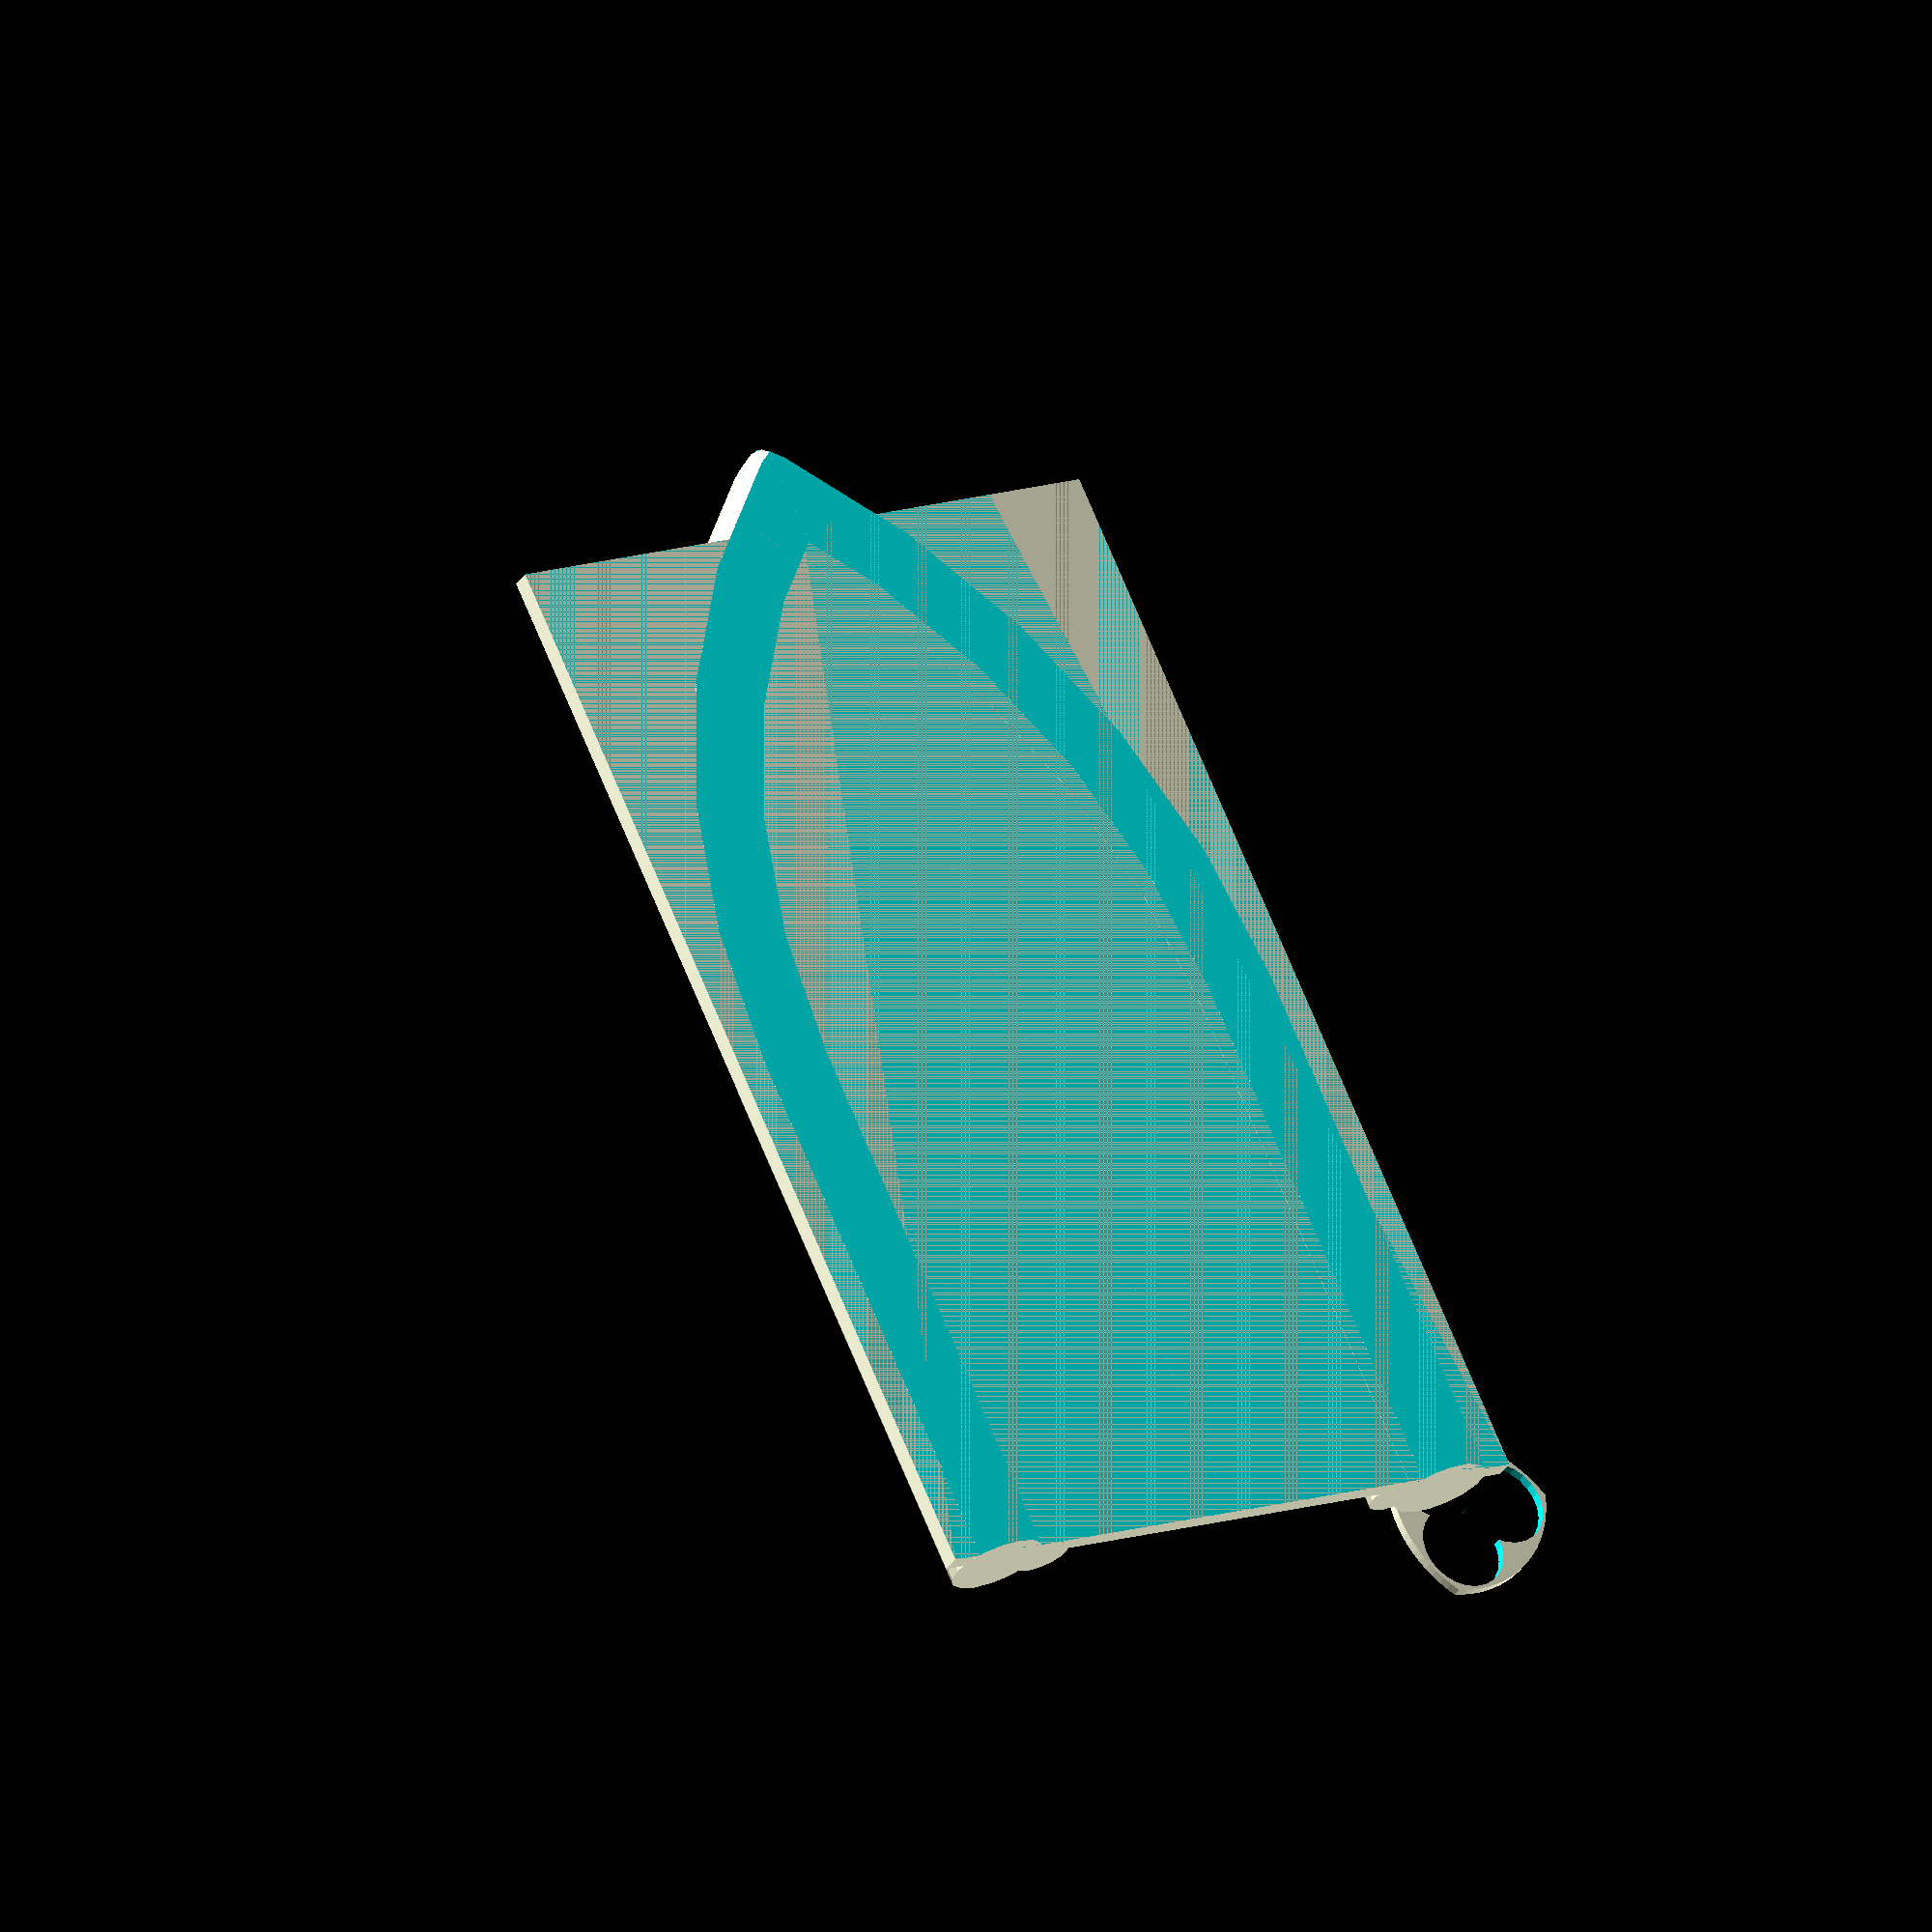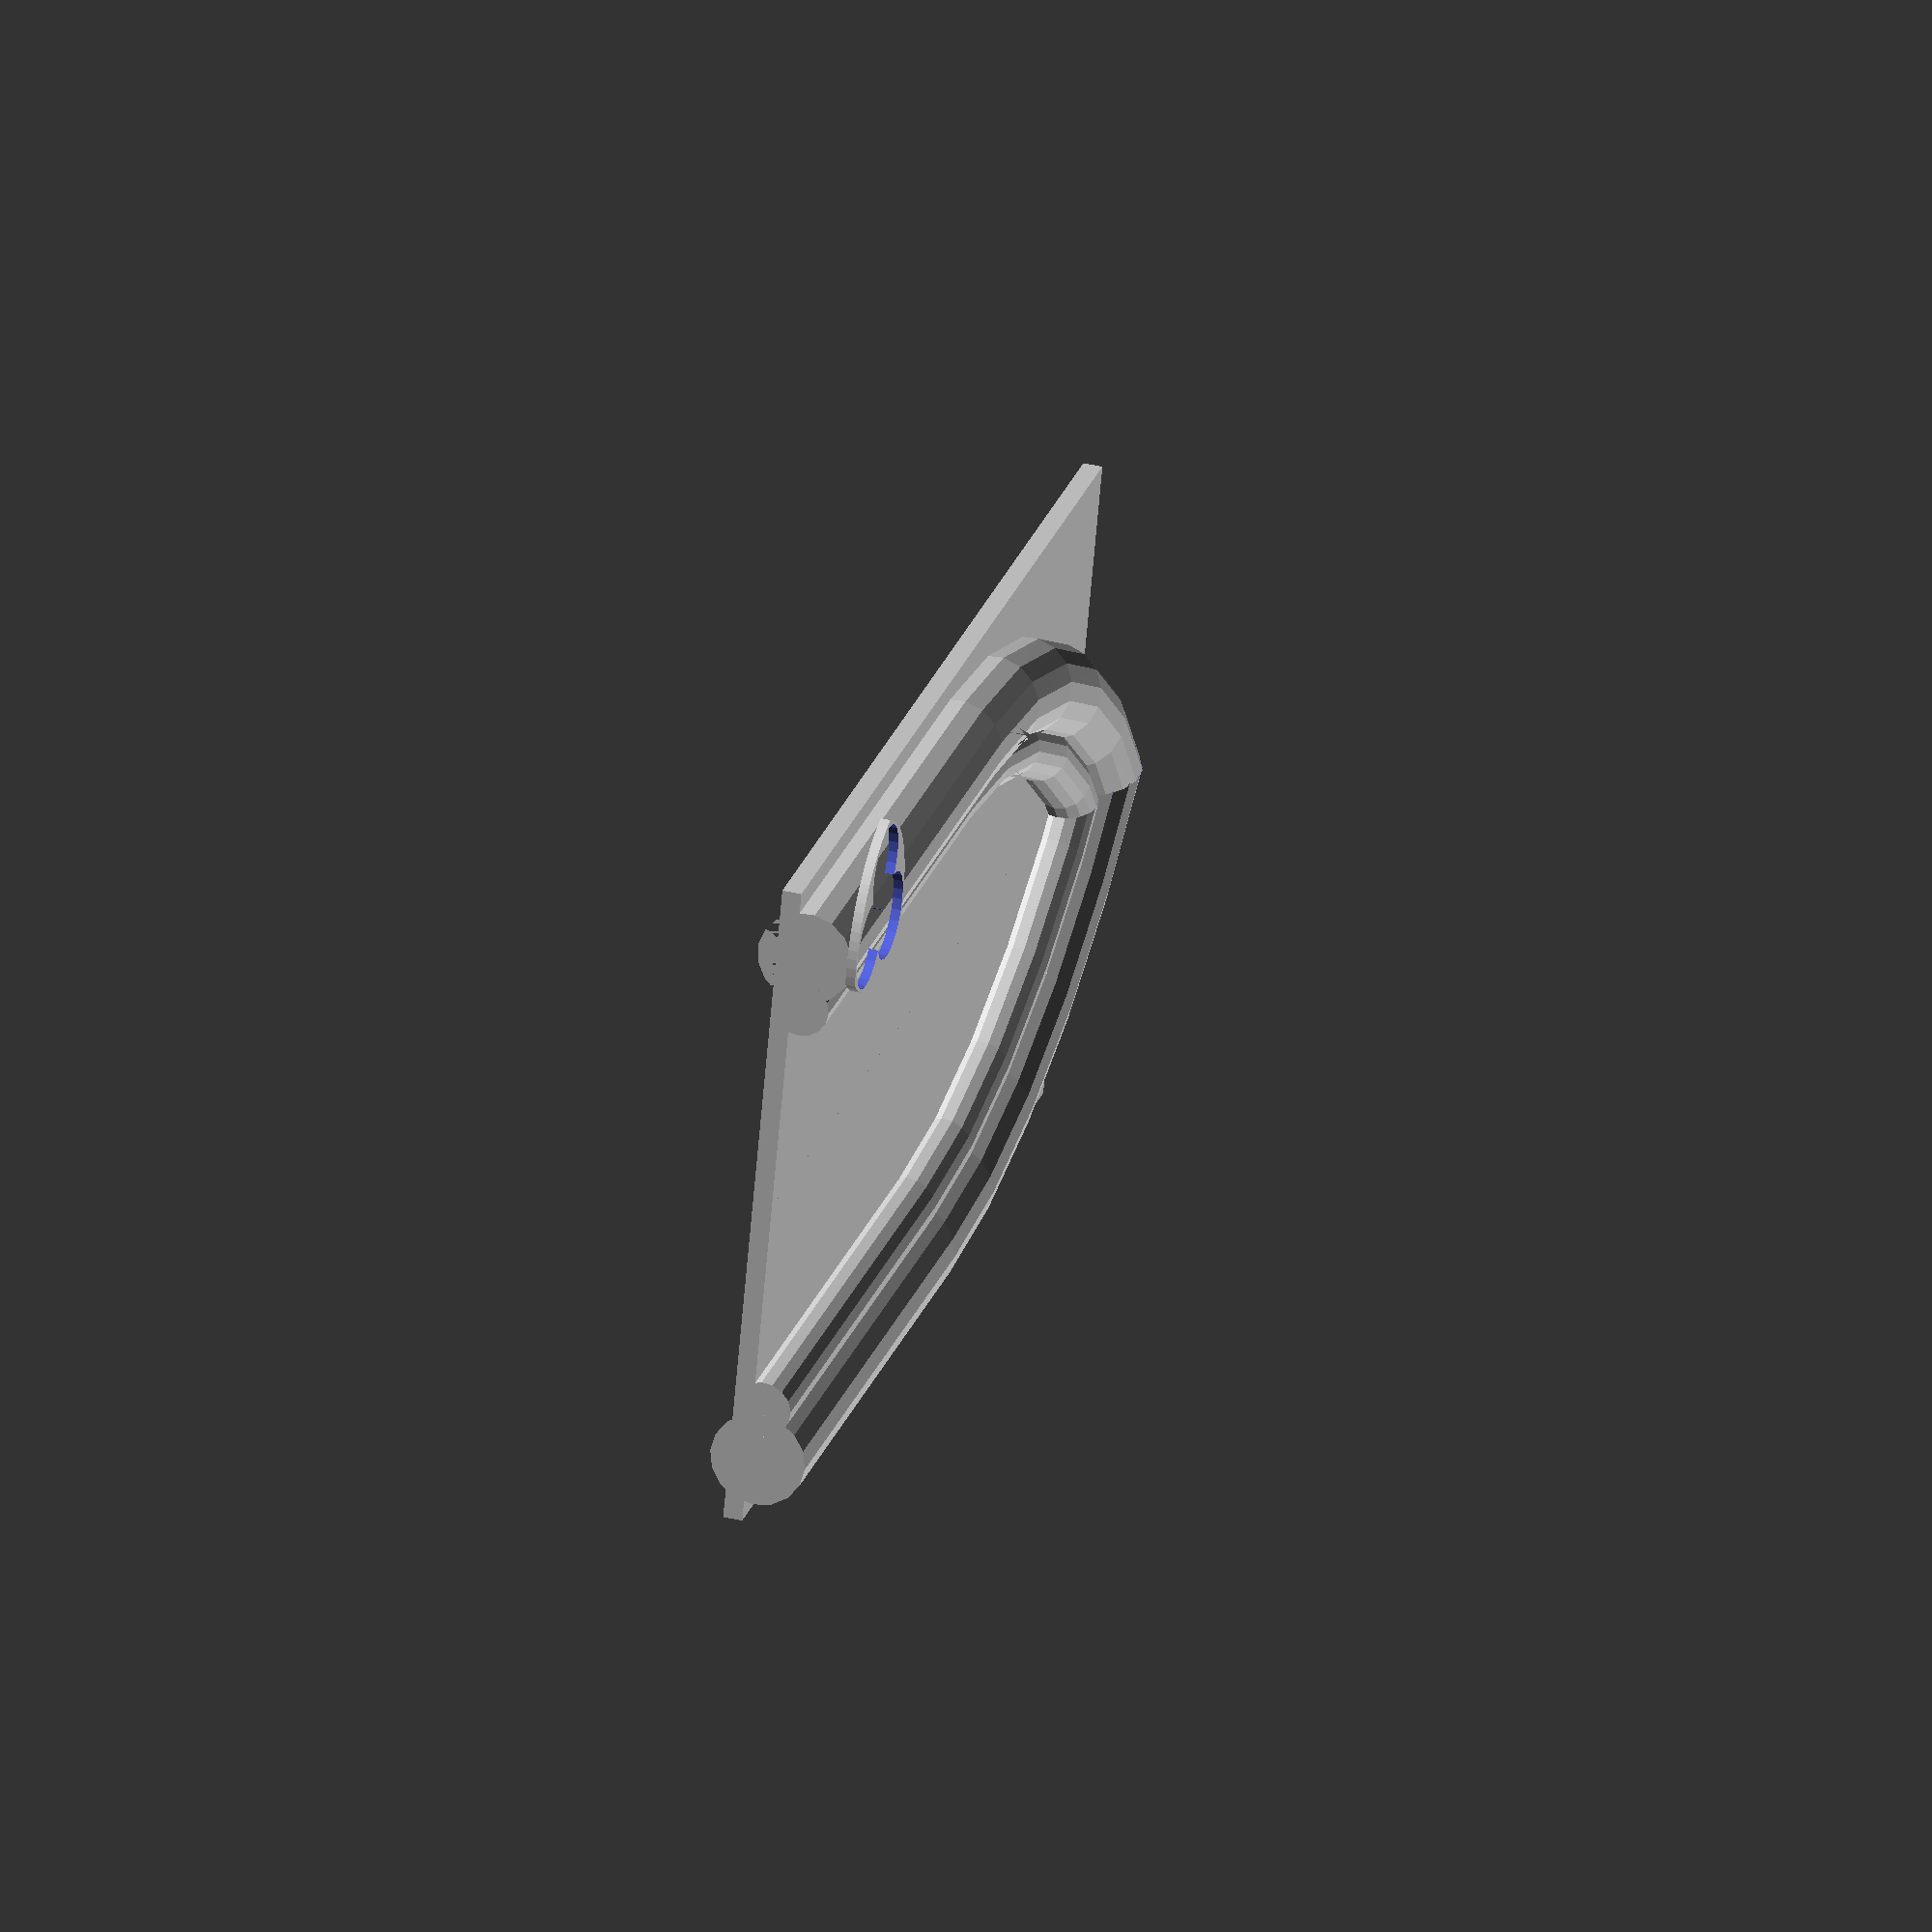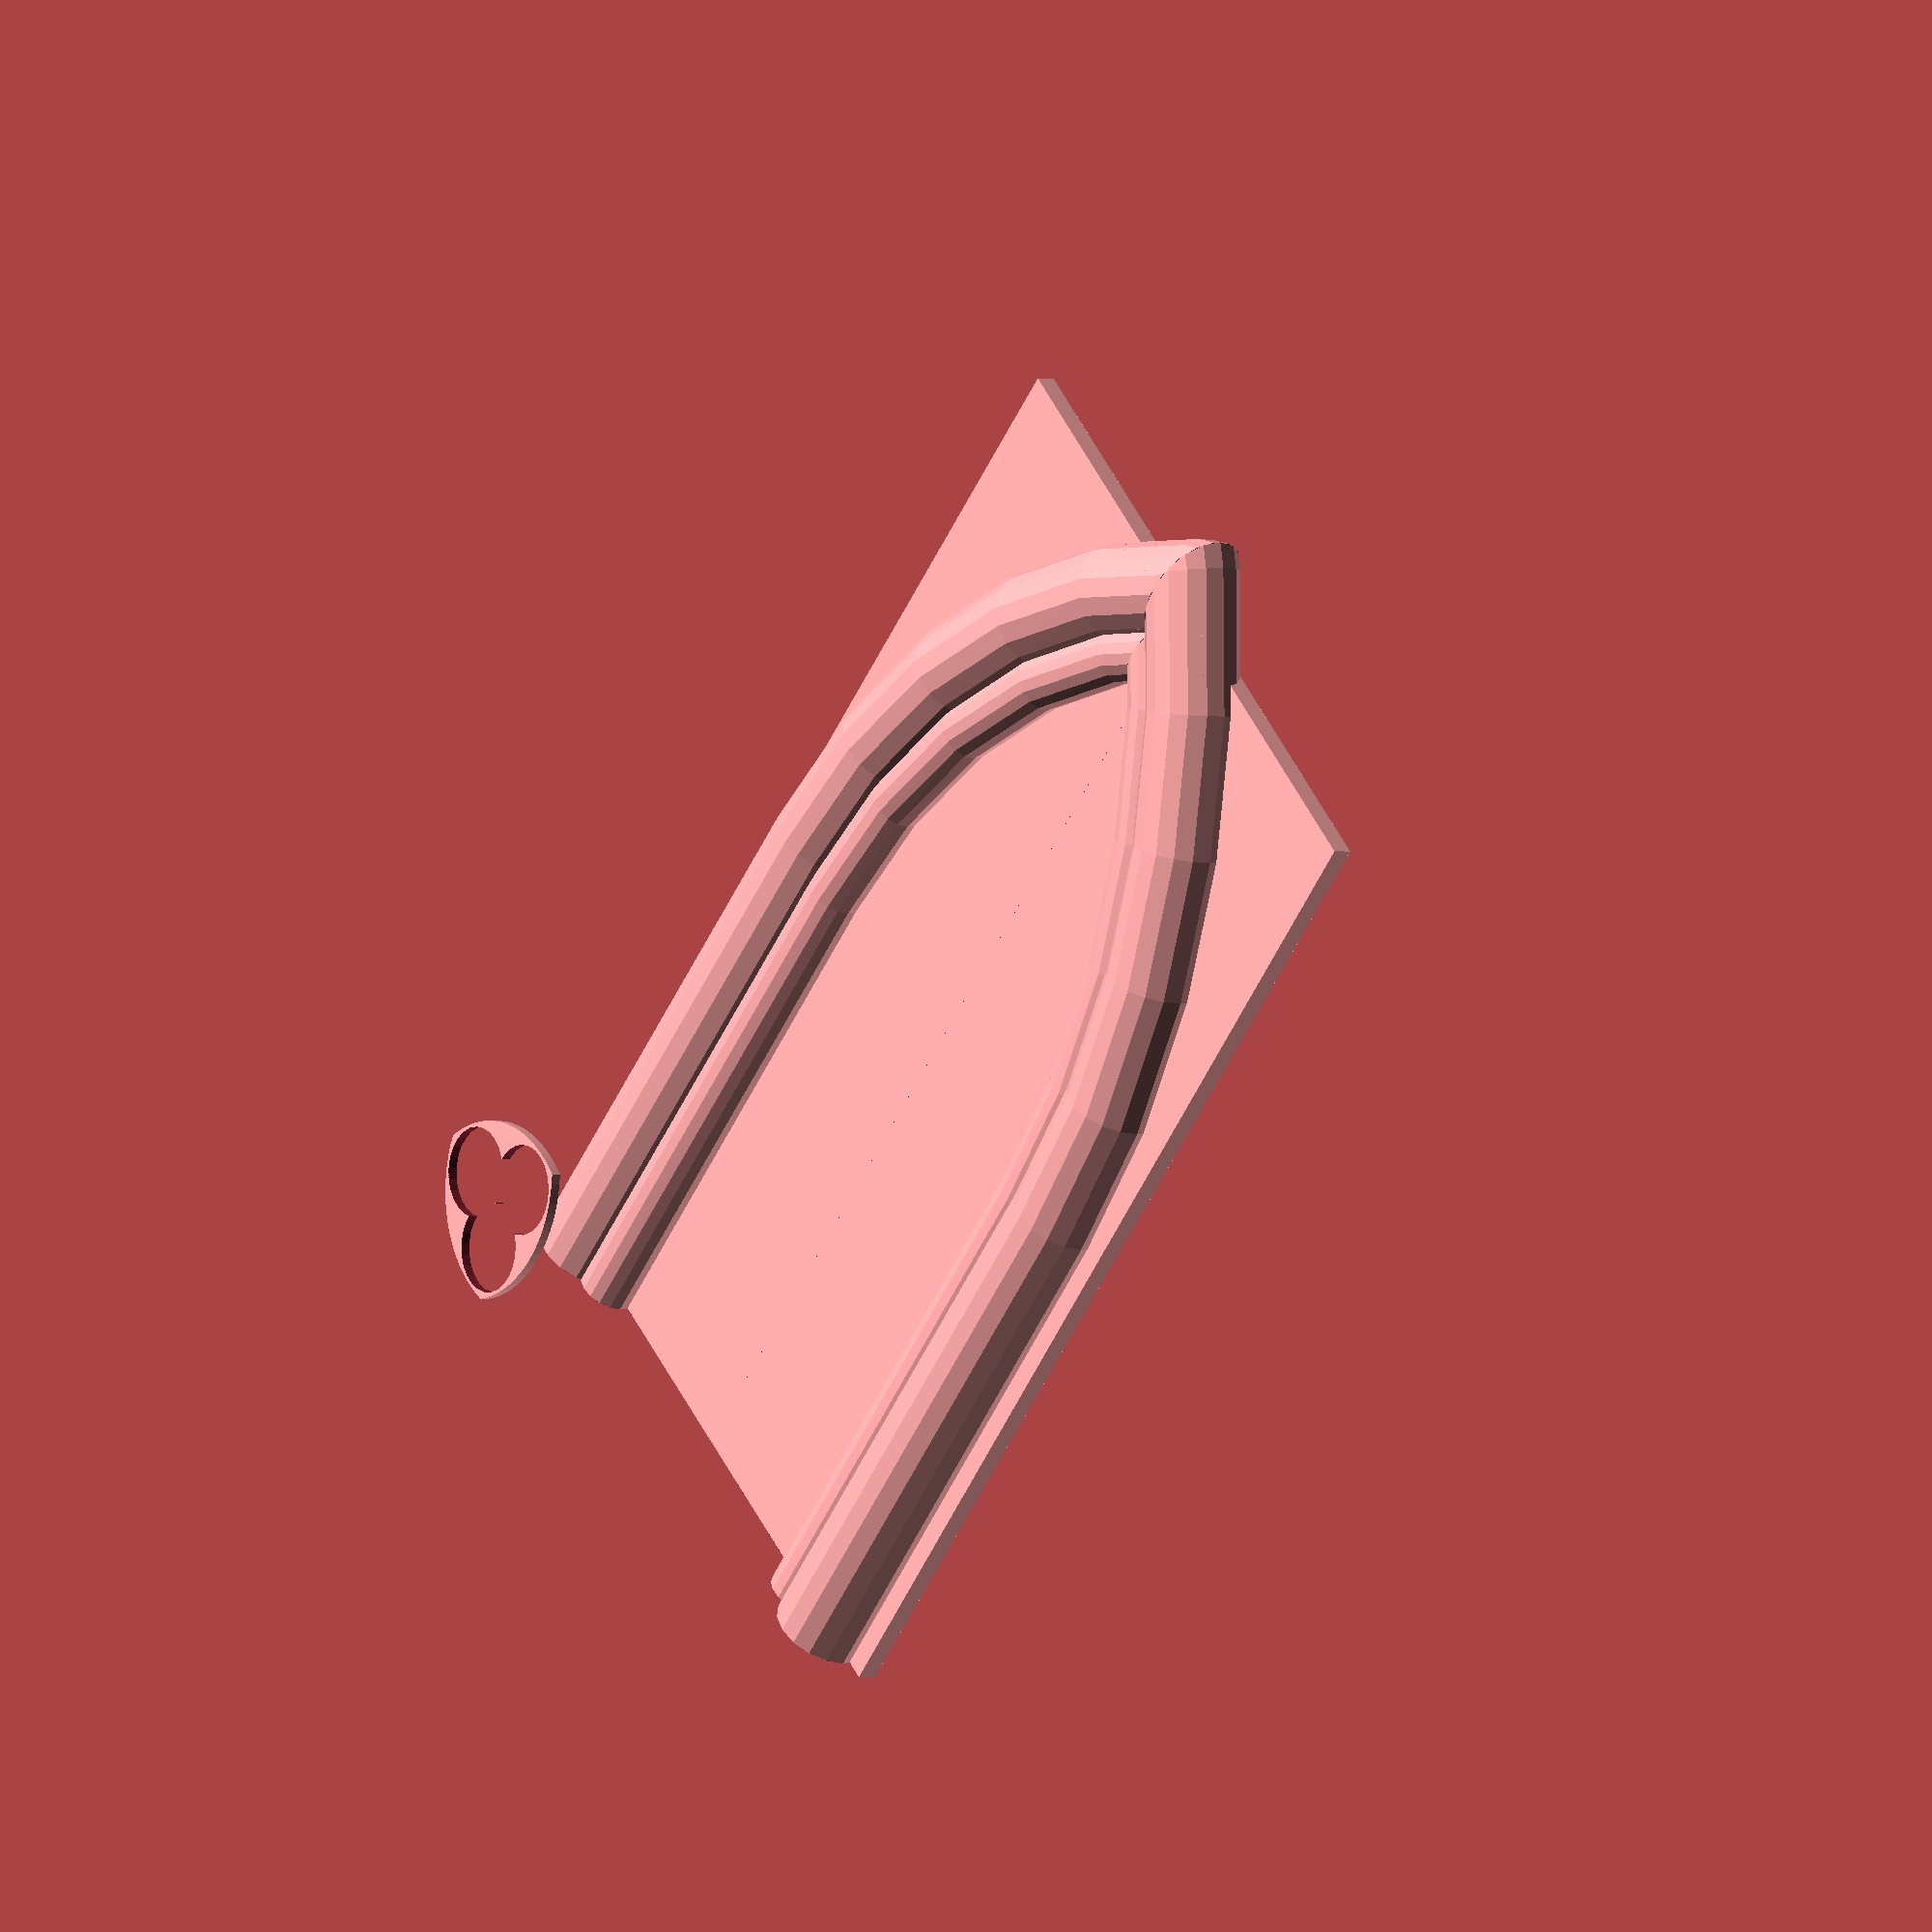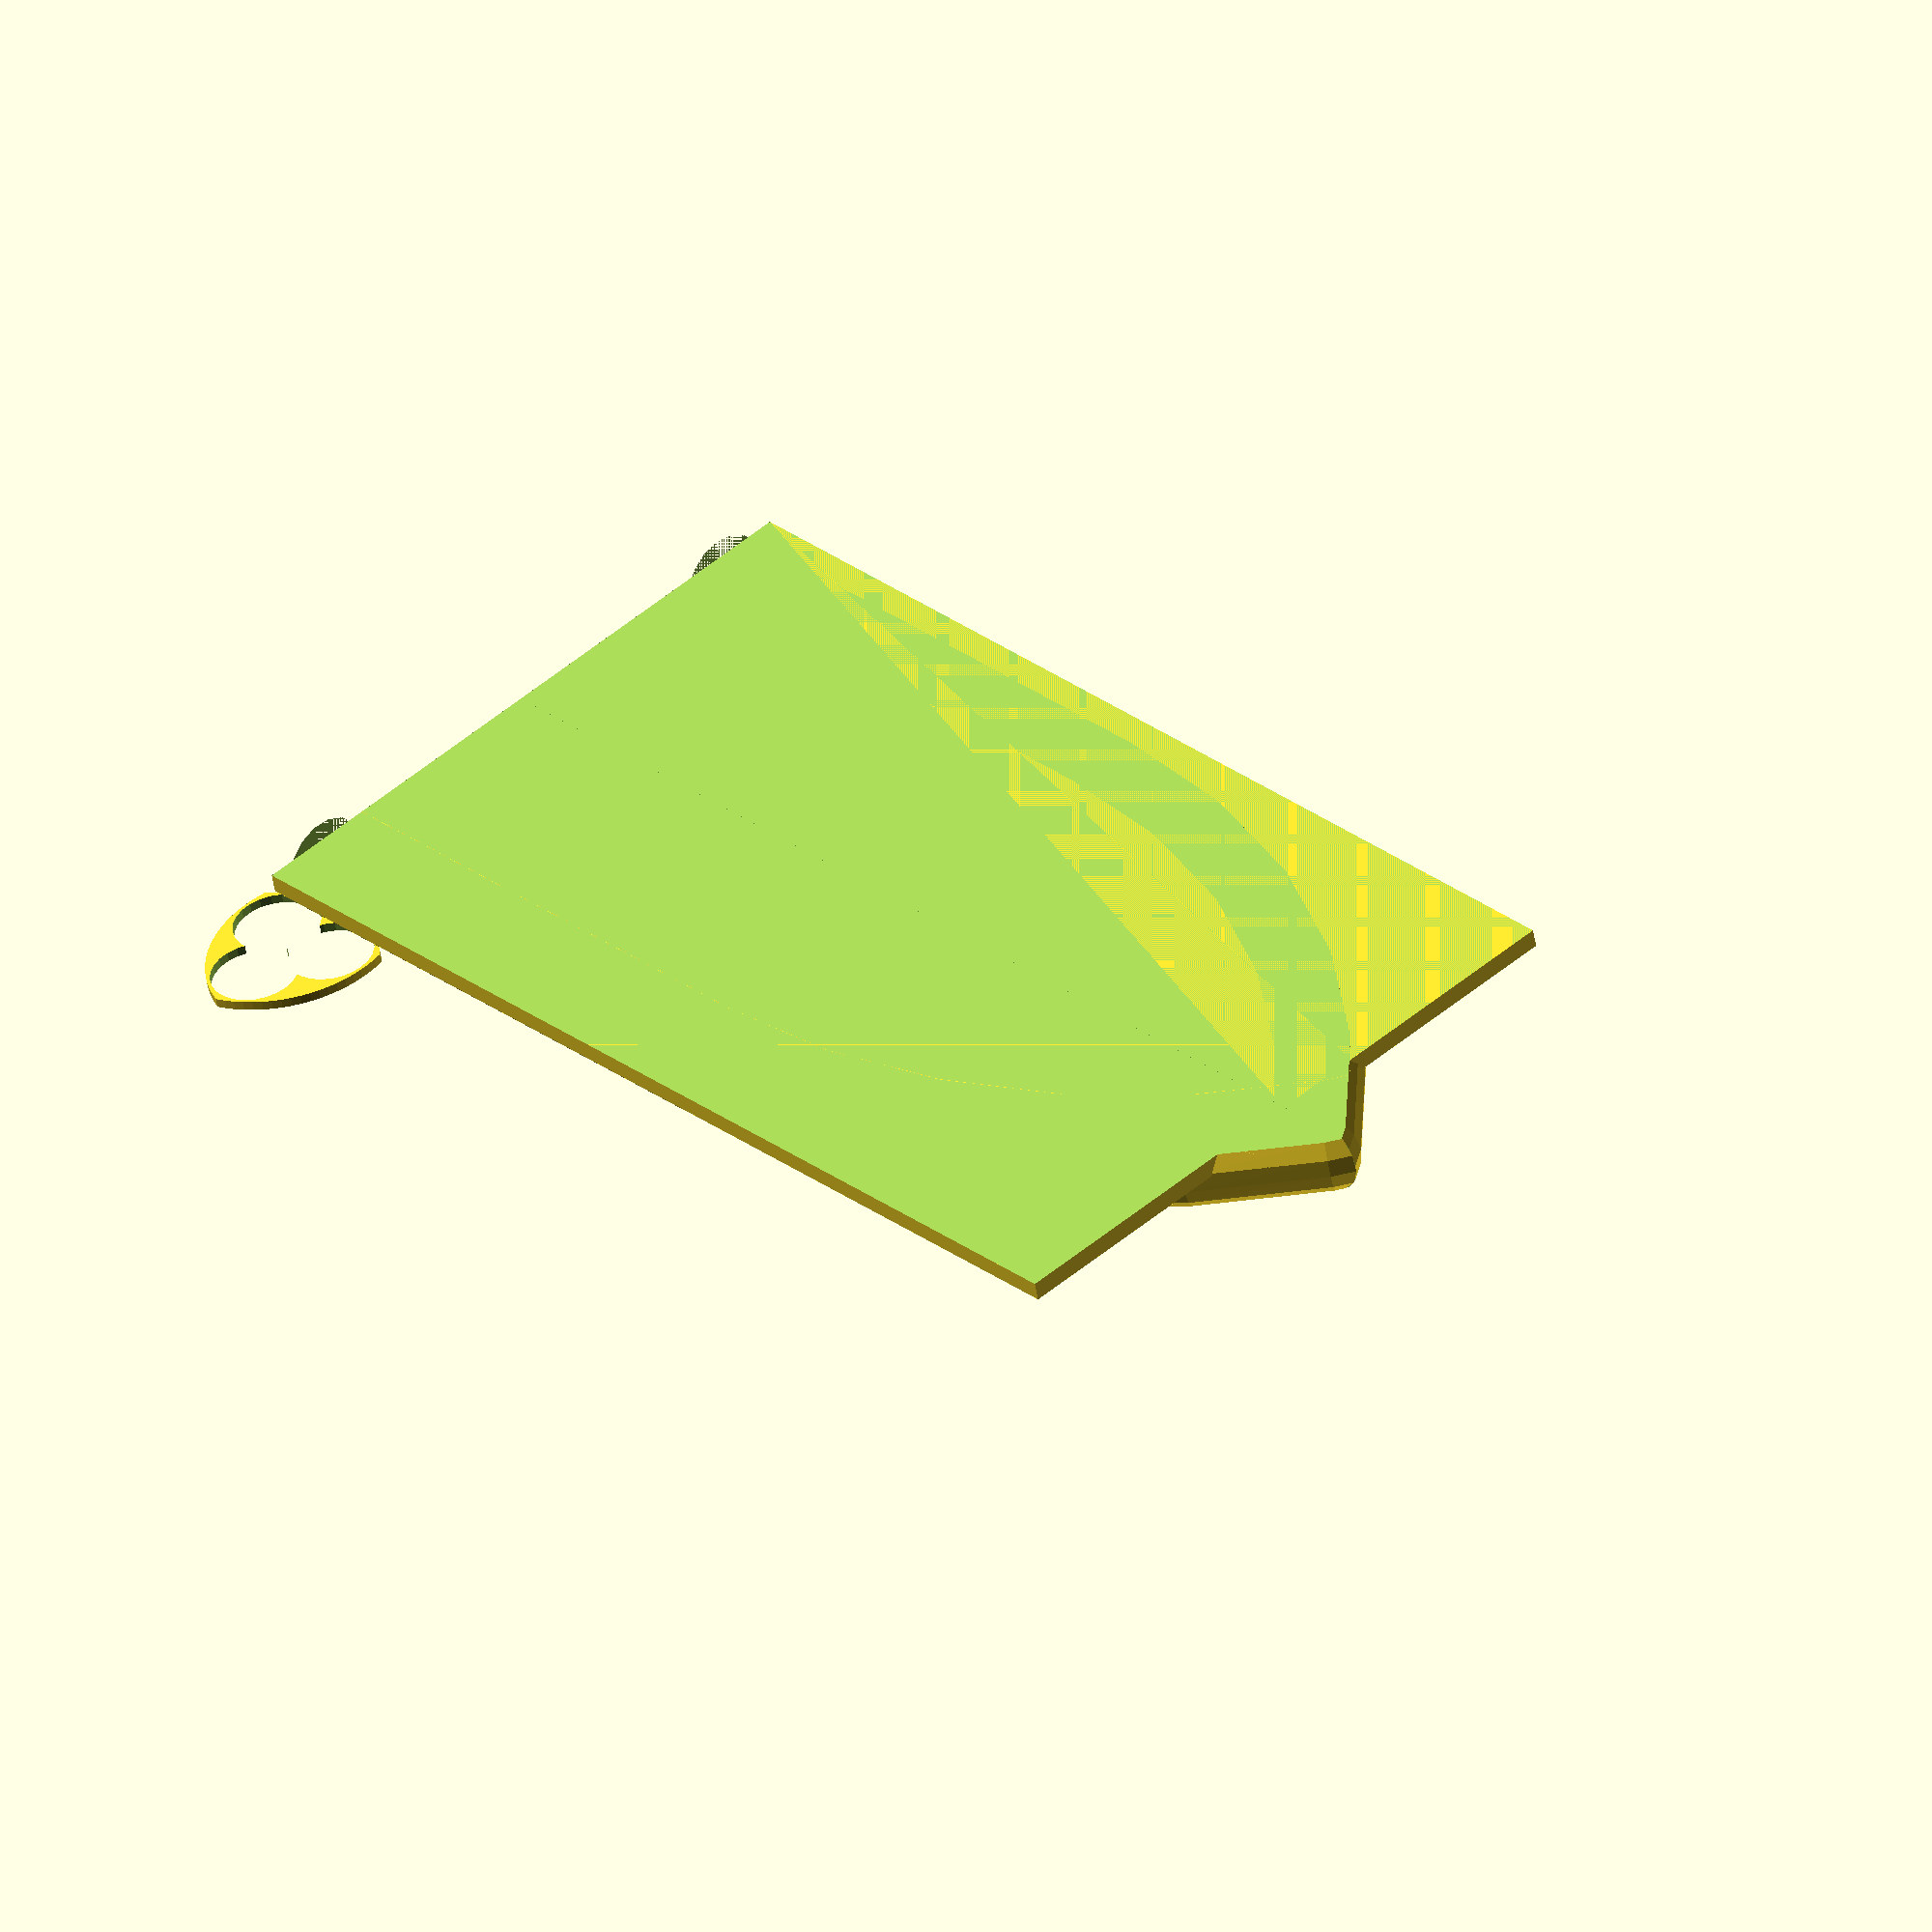
<openscad>


union() {
	union() {
		cube(size = [70, 115, 2]);
		difference() {
			union() {
				translate(v = [35, 0, 3]) {
					union() {
						union() {
							translate(v = [0, 0, 0]) {
								translate(v = [-28.0000000000, 0, 0]) {
									mirror(v = [0, 0, 0]) {
										difference() {
											polyhedron(faces = [[0, 16, 1], [1, 16, 17], [1, 17, 2], [2, 17, 18], [2, 18, 3], [3, 18, 19], [3, 19, 4], [4, 19, 20], [4, 20, 5], [5, 20, 21], [5, 21, 6], [6, 21, 22], [6, 22, 7], [7, 22, 23], [7, 23, 8], [8, 23, 24], [8, 24, 9], [9, 24, 25], [9, 25, 10], [10, 25, 26], [10, 26, 11], [11, 26, 27], [11, 27, 12], [12, 27, 28], [12, 28, 13], [13, 28, 29], [13, 29, 14], [14, 29, 30], [14, 30, 15], [15, 30, 31], [15, 31, 0], [0, 31, 16], [16, 32, 17], [17, 32, 33], [17, 33, 18], [18, 33, 34], [18, 34, 19], [19, 34, 35], [19, 35, 20], [20, 35, 36], [20, 36, 21], [21, 36, 37], [21, 37, 22], [22, 37, 38], [22, 38, 23], [23, 38, 39], [23, 39, 24], [24, 39, 40], [24, 40, 25], [25, 40, 41], [25, 41, 26], [26, 41, 42], [26, 42, 27], [27, 42, 43], [27, 43, 28], [28, 43, 44], [28, 44, 29], [29, 44, 45], [29, 45, 30], [30, 45, 46], [30, 46, 31], [31, 46, 47], [31, 47, 16], [16, 47, 32], [32, 48, 33], [33, 48, 49], [33, 49, 34], [34, 49, 50], [34, 50, 35], [35, 50, 51], [35, 51, 36], [36, 51, 52], [36, 52, 37], [37, 52, 53], [37, 53, 38], [38, 53, 54], [38, 54, 39], [39, 54, 55], [39, 55, 40], [40, 55, 56], [40, 56, 41], [41, 56, 57], [41, 57, 42], [42, 57, 58], [42, 58, 43], [43, 58, 59], [43, 59, 44], [44, 59, 60], [44, 60, 45], [45, 60, 61], [45, 61, 46], [46, 61, 62], [46, 62, 47], [47, 62, 63], [47, 63, 32], [32, 63, 48], [48, 64, 49], [49, 64, 65], [49, 65, 50], [50, 65, 66], [50, 66, 51], [51, 66, 67], [51, 67, 52], [52, 67, 68], [52, 68, 53], [53, 68, 69], [53, 69, 54], [54, 69, 70], [54, 70, 55], [55, 70, 71], [55, 71, 56], [56, 71, 72], [56, 72, 57], [57, 72, 73], [57, 73, 58], [58, 73, 74], [58, 74, 59], [59, 74, 75], [59, 75, 60], [60, 75, 76], [60, 76, 61], [61, 76, 77], [61, 77, 62], [62, 77, 78], [62, 78, 63], [63, 78, 79], [63, 79, 48], [48, 79, 64], [64, 80, 65], [65, 80, 81], [65, 81, 66], [66, 81, 82], [66, 82, 67], [67, 82, 83], [67, 83, 68], [68, 83, 84], [68, 84, 69], [69, 84, 85], [69, 85, 70], [70, 85, 86], [70, 86, 71], [71, 86, 87], [71, 87, 72], [72, 87, 88], [72, 88, 73], [73, 88, 89], [73, 89, 74], [74, 89, 90], [74, 90, 75], [75, 90, 91], [75, 91, 76], [76, 91, 92], [76, 92, 77], [77, 92, 93], [77, 93, 78], [78, 93, 94], [78, 94, 79], [79, 94, 95], [79, 95, 64], [64, 95, 80], [80, 96, 81], [81, 96, 97], [81, 97, 82], [82, 97, 98], [82, 98, 83], [83, 98, 99], [83, 99, 84], [84, 99, 100], [84, 100, 85], [85, 100, 101], [85, 101, 86], [86, 101, 102], [86, 102, 87], [87, 102, 103], [87, 103, 88], [88, 103, 104], [88, 104, 89], [89, 104, 105], [89, 105, 90], [90, 105, 106], [90, 106, 91], [91, 106, 107], [91, 107, 92], [92, 107, 108], [92, 108, 93], [93, 108, 109], [93, 109, 94], [94, 109, 110], [94, 110, 95], [95, 110, 111], [95, 111, 80], [80, 111, 96], [96, 112, 97], [97, 112, 113], [97, 113, 98], [98, 113, 114], [98, 114, 99], [99, 114, 115], [99, 115, 100], [100, 115, 116], [100, 116, 101], [101, 116, 117], [101, 117, 102], [102, 117, 118], [102, 118, 103], [103, 118, 119], [103, 119, 104], [104, 119, 120], [104, 120, 105], [105, 120, 121], [105, 121, 106], [106, 121, 122], [106, 122, 107], [107, 122, 123], [107, 123, 108], [108, 123, 124], [108, 124, 109], [109, 124, 125], [109, 125, 110], [110, 125, 126], [110, 126, 111], [111, 126, 127], [111, 127, 96], [96, 127, 112], [112, 128, 113], [113, 128, 129], [113, 129, 114], [114, 129, 130], [114, 130, 115], [115, 130, 131], [115, 131, 116], [116, 131, 132], [116, 132, 117], [117, 132, 133], [117, 133, 118], [118, 133, 134], [118, 134, 119], [119, 134, 135], [119, 135, 120], [120, 135, 136], [120, 136, 121], [121, 136, 137], [121, 137, 122], [122, 137, 138], [122, 138, 123], [123, 138, 139], [123, 139, 124], [124, 139, 140], [124, 140, 125], [125, 140, 141], [125, 141, 126], [126, 141, 142], [126, 142, 127], [127, 142, 143], [127, 143, 112], [112, 143, 128], [128, 144, 129], [129, 144, 145], [129, 145, 130], [130, 145, 146], [130, 146, 131], [131, 146, 147], [131, 147, 132], [132, 147, 148], [132, 148, 133], [133, 148, 149], [133, 149, 134], [134, 149, 150], [134, 150, 135], [135, 150, 151], [135, 151, 136], [136, 151, 152], [136, 152, 137], [137, 152, 153], [137, 153, 138], [138, 153, 154], [138, 154, 139], [139, 154, 155], [139, 155, 140], [140, 155, 156], [140, 156, 141], [141, 156, 157], [141, 157, 142], [142, 157, 158], [142, 158, 143], [143, 158, 159], [143, 159, 128], [128, 159, 144], [144, 160, 145], [145, 160, 161], [145, 161, 146], [146, 161, 162], [146, 162, 147], [147, 162, 163], [147, 163, 148], [148, 163, 164], [148, 164, 149], [149, 164, 165], [149, 165, 150], [150, 165, 166], [150, 166, 151], [151, 166, 167], [151, 167, 152], [152, 167, 168], [152, 168, 153], [153, 168, 169], [153, 169, 154], [154, 169, 170], [154, 170, 155], [155, 170, 171], [155, 171, 156], [156, 171, 172], [156, 172, 157], [157, 172, 173], [157, 173, 158], [158, 173, 174], [158, 174, 159], [159, 174, 175], [159, 175, 144], [144, 175, 160], [1, 176, 0], [160, 177, 161], [2, 176, 1], [161, 177, 162], [3, 176, 2], [162, 177, 163], [4, 176, 3], [163, 177, 164], [5, 176, 4], [164, 177, 165], [6, 176, 5], [165, 177, 166], [7, 176, 6], [166, 177, 167], [8, 176, 7], [167, 177, 168], [9, 176, 8], [168, 177, 169], [10, 176, 9], [169, 177, 170], [11, 176, 10], [170, 177, 171], [12, 176, 11], [171, 177, 172], [13, 176, 12], [172, 177, 173], [14, 176, 13], [173, 177, 174], [15, 176, 14], [174, 177, 175], [0, 176, 15], [175, 177, 160]], points = [[-1.3338201669, 0.0000000000, 4.8188093719], [0.6117893581, 0.0000000000, 4.9624302294], [2.4642594992, 0.0000000000, 4.3505660690], [3.9415684701, 0.0000000000, 3.0763676626], [4.8188093719, 0.0000000000, 1.3338201669], [4.9624302294, 0.0000000000, -0.6117893581], [4.3505660690, 0.0000000000, -2.4642594992], [3.0763676626, 0.0000000000, -3.9415684701], [1.3338201669, 0.0000000000, -4.8188093719], [-0.6117893581, 0.0000000000, -4.9624302294], [-2.4642594992, 0.0000000000, -4.3505660690], [-3.9415684701, 0.0000000000, -3.0763676626], [-4.8188093719, 0.0000000000, -1.3338201669], [-4.9624302294, 0.0000000000, 0.6117893581], [-4.3505660690, 0.0000000000, 2.4642594992], [-3.0763676626, 0.0000000000, 3.9415684701], [-1.3334384287, 57.5229739980, 4.8188602545], [0.6118878670, 57.4894576980, 4.9624068856], [2.4640597817, 57.4575463679, 4.3504720527], [3.9411009314, 57.4320982184, 3.0762172869], [4.8181451905, 57.4169874997, 1.3336363252], [4.9616705209, 57.4145146816, -0.6119786776], [4.3498264922, 57.4250562283, -2.4644254744], [3.0757608113, 57.4470072849, -3.9416858327], [1.3334384287, 57.4770260020, -4.8188602545], [-0.6118878670, 57.5105423020, -4.9624068856], [-2.4640597817, 57.5424536321, -4.3504720527], [-3.9411009314, 57.5679017816, -3.0762172869], [-4.8181451905, 57.5830125003, -1.3336363252], [-4.9616705209, 57.5854853184, 0.6119786776], [-4.3498264922, 57.5749437717, 2.4644254744], [-3.0757608113, 57.5529927151, 3.9416858327], [-0.0646825570, 71.8291561135, 4.8230725701], [1.8518135980, 71.4912261329, 4.9604377417], [3.6741939286, 71.1698913116, 4.3426212337], [5.1250175494, 70.9140719630, 3.0636800088], [5.9834097158, 70.7627142640, 1.3183212748], [6.1186880018, 70.7388610523, -0.6277399226], [5.5102575147, 70.8461437630, -2.4782334073], [4.2507462808, 71.0682295761, -3.9514383209], [2.5319034678, 71.3713079396, -4.8230725701], [0.6154073128, 71.7092379202, -4.9604377417], [-1.2069730178, 72.0305727416, -4.3426212337], [-2.6577966386, 72.2863920901, -3.0636800088], [-3.5161888050, 72.4377497891, -1.3183212748], [-3.6514670910, 72.4616030008, 0.6277399226], [-3.0430366039, 72.3543202901, 2.4782334073], [-1.7835253700, 72.1322344770, 3.9514383209], [3.6756821065, 85.7165441450, 4.8281357134], [5.5048670547, 85.0507752709, 4.9579725575], [7.2415035415, 84.4186912820, 4.3330030238], [8.6212044045, 83.9165212357, 3.0483730585], [9.4339226942, 83.6207159693, 1.2996559286], [9.5559294185, 83.5763091533, -0.6469220350], [8.9686501595, 83.7900613228, -2.4950119831], [7.7614928606, 84.2294306477, -3.9632589742], [6.1182362778, 84.8275271311, -4.8281357134], [4.2890513297, 85.4932960052, -4.9579725575], [2.5524148429, 86.1253799941, -4.3330030238], [1.1727139799, 86.6275500404, -3.0483730585], [0.3599956901, 86.9233553067, -1.2996559286], [0.2379889659, 86.9677621228, 0.6469220350], [0.8252682249, 86.7540099533, 2.4950119831], [2.0324255237, 86.3146406284, 3.9632589742], [9.7691707268, 98.7406085093, 4.8330614471], [11.4553736142, 97.7670788184, 4.9554670766], [13.0537888366, 96.8442333595, 4.3234477652], [14.3210721662, 96.1125669880, 3.0332227236], [15.0642912039, 95.6834692765, 1.2812170186], [15.1702975887, 95.6222664617, -0.6658423632], [14.6229528093, 95.9382761174, -2.5115332811], [13.5055851467, 96.5833886382, -3.9748660240], [11.9883036986, 97.4593914907, -4.8330614471], [10.3021008113, 98.4329211816, -4.9554670766], [8.7036855888, 99.3557666405, -4.3234477652], [7.4364022592, 100.0874330120, -3.0332227236], [6.6931832215, 100.5165307235, -1.2812170186], [6.5871768367, 100.5777335383, 0.6658423632], [7.1345216161, 100.2617238826, 2.5115332811], [8.2518892787, 99.6166113618, 3.9748660240], [18.0296744899, 110.5061968369, 4.8378530813], [19.5215511225, 109.2543637047, 4.9529239156], [20.9335987130, 108.0695150923, 4.3139569821], [22.0508458161, 107.1320334601, 3.0182292043], [22.7032016883, 106.5846418884, 1.2630033904], [22.7913510615, 106.5106757819, -0.6845032405], [22.3018739928, 106.9213958097, -2.5278004581], [21.3092889287, 107.7542735708, -3.9862629706], [19.9647079476, 108.8825109762, -4.8378530813], [18.4728313150, 110.1343441084, -4.9529239156], [17.0607837245, 111.3191927208, -4.3139569821], [15.9435366213, 112.2566743530, -3.0182292043], [15.2911807492, 112.8040659247, -1.2630033904], [15.2030313760, 112.8780320312, 0.6845032405], [15.6925084447, 112.4673120034, 2.5278004581], [16.6850935087, 111.6344342423, 3.9862629706], [28.2053666341, 120.6565447020, 4.8425138699], [29.4574660296, 119.1643507491, 4.9503456135], [30.6407799357, 117.7541321504, 4.3045321124], [31.5751595367, 116.6405819040, 3.0033926178], [32.1183540088, 115.9932279405, 1.2450138231], [32.1876669175, 115.9106240325, -0.7029070402], [31.7725460008, 116.4053458763, -2.5438166784], [30.9361896552, 117.4020765559, -3.9974532872], [29.8059255528, 118.7490728605, -4.8425138699], [28.5538261573, 120.2412668134, -4.9503456135], [27.3705122512, 121.6514854121, -4.3045321124], [26.4361326502, 122.7650356585, -3.0033926178], [25.8929381781, 123.4123896220, -1.2450138231], [25.8236252694, 123.4949935300, 0.7029070402], [26.2387461861, 123.0002716862, 2.5438166784], [27.0751025317, 122.0035410067, 3.9974532872], [39.9863764835, 128.8840898947, 4.8470470103], [40.9605280858, 127.1968098252, 4.9477346329], [41.8797925552, 125.6045970585, 4.2951745090], [42.6042202095, 124.3498515549, 2.9887130019], [43.0235235051, 123.6235969431, 1.2272470331], [43.0738673164, 123.5363989040, -0.7210561715], [42.7475872545, 124.1015325488, -2.5595851104], [42.0943565010, 125.2329614030, -4.0084404189], [41.2136235165, 126.7584356799, -4.8470470103], [40.2394719142, 128.4457157494, -4.9477346329], [39.3202074448, 130.0379285161, -4.2951745090], [38.5957797905, 131.2926740197, -2.9887130019], [38.1764764949, 132.0189286315, -1.2272470331], [38.1261326836, 132.1061266706, 0.7210561715], [38.4524127455, 131.5409930258, 2.5595851104], [39.1056434990, 130.4095641716, 4.0084404189], [53.0142220208, 134.9397885475, 4.8514556425], [53.6807011993, 133.1086520543, 4.9450933611], [54.3087034853, 131.3832299541, 4.2858854428], [54.8026212237, 130.0262021208, 2.9741903175], [55.0872599162, 129.2441637405, 1.2097016775], [55.1192859021, 129.1561730673, -0.7389530770], [54.8938235154, 129.7756258837, -2.5751089241], [54.4451973606, 131.0082161136, -4.0192277809], [53.8417067031, 132.6662930681, -4.8514556425], [53.1752275247, 134.4974295613, -4.9450933611], [52.5472252387, 136.2228516615, -4.2858854428], [52.0533075003, 137.5798794948, -2.9741903175], [51.7686688078, 138.3619178752, -1.2097016775], [51.7366428218, 138.4499085483, 0.7389530770], [51.9621052085, 137.8304557320, 2.5751089241], [52.4107313633, 136.5978655020, 4.0192277809], [66.8927139919, 138.6406510260, 4.8557428497], [67.2311502244, 136.7212837735, 4.9424241111], [67.5495847001, 134.9153521203, 4.2766661048], [67.7995386569, 133.4977927897, 2.9598244522], [67.9429588705, 132.6844163396, 1.1923763575], [67.9580109136, 132.5990519613, -0.7566002286], [67.8424032490, 133.2546956075, -2.5903912885], [67.6137360958, 134.5515314765, -4.0298187568], [67.3068219550, 136.2921280632, -4.8557428497], [66.9683857225, 138.2114953157, -4.9424241111], [66.6499512467, 140.0174269689, -4.2766661048], [66.3999972900, 141.4349862995, -2.9598244522], [66.2565770764, 142.2483627496, -1.1923763575], [66.2415250333, 142.3337271279, 0.7566002286], [66.3571326979, 141.6780834817, 2.5903912885], [66.5857998511, 140.3812476126, 4.0298187568], [81.0964506404, 139.8835745962, 4.8567920179], [81.2663217357, 137.9419390918, 4.9417552637], [81.4260959480, 136.1157114887, 4.2743810678], [81.5514491018, 134.6829183849, 2.9562711016], [81.6232973157, 133.8616895420, 1.1880956589], [81.6307023505, 133.7770496070, -0.7609565778], [81.5725368568, 134.4418842426, -2.5941600736], [81.4576560036, 135.7549784024, -4.0324262143], [81.3035493596, 137.5164254038, -4.8567920179], [81.1336782643, 139.4580609082, -4.9417552637], [80.9739040520, 141.2842885113, -4.2743810678], [80.8485508982, 142.7170816151, -2.9562711016], [80.7767026843, 143.5383104580, -1.1880956589], [80.7692976495, 143.6229503930, 0.7609565778], [80.8274631432, 142.9581157574, 2.5941600736], [80.9423439964, 141.6450215976, 4.0324262143], [0.0000000000, 0.0000000000, -0.0000000000], [81.2000000000, 138.7000000000, -0.0000000000]]);
											translate(v = [28.0000000000, 0, -10]) {
												cube(size = [162.4000000000, 219.9000000000, 20]);
											}
										}
									}
								}
								translate(v = [28.0000000000, 0, 0]) {
									mirror(v = [1, 0, 0]) {
										difference() {
											polyhedron(faces = [[0, 16, 1], [1, 16, 17], [1, 17, 2], [2, 17, 18], [2, 18, 3], [3, 18, 19], [3, 19, 4], [4, 19, 20], [4, 20, 5], [5, 20, 21], [5, 21, 6], [6, 21, 22], [6, 22, 7], [7, 22, 23], [7, 23, 8], [8, 23, 24], [8, 24, 9], [9, 24, 25], [9, 25, 10], [10, 25, 26], [10, 26, 11], [11, 26, 27], [11, 27, 12], [12, 27, 28], [12, 28, 13], [13, 28, 29], [13, 29, 14], [14, 29, 30], [14, 30, 15], [15, 30, 31], [15, 31, 0], [0, 31, 16], [16, 32, 17], [17, 32, 33], [17, 33, 18], [18, 33, 34], [18, 34, 19], [19, 34, 35], [19, 35, 20], [20, 35, 36], [20, 36, 21], [21, 36, 37], [21, 37, 22], [22, 37, 38], [22, 38, 23], [23, 38, 39], [23, 39, 24], [24, 39, 40], [24, 40, 25], [25, 40, 41], [25, 41, 26], [26, 41, 42], [26, 42, 27], [27, 42, 43], [27, 43, 28], [28, 43, 44], [28, 44, 29], [29, 44, 45], [29, 45, 30], [30, 45, 46], [30, 46, 31], [31, 46, 47], [31, 47, 16], [16, 47, 32], [32, 48, 33], [33, 48, 49], [33, 49, 34], [34, 49, 50], [34, 50, 35], [35, 50, 51], [35, 51, 36], [36, 51, 52], [36, 52, 37], [37, 52, 53], [37, 53, 38], [38, 53, 54], [38, 54, 39], [39, 54, 55], [39, 55, 40], [40, 55, 56], [40, 56, 41], [41, 56, 57], [41, 57, 42], [42, 57, 58], [42, 58, 43], [43, 58, 59], [43, 59, 44], [44, 59, 60], [44, 60, 45], [45, 60, 61], [45, 61, 46], [46, 61, 62], [46, 62, 47], [47, 62, 63], [47, 63, 32], [32, 63, 48], [48, 64, 49], [49, 64, 65], [49, 65, 50], [50, 65, 66], [50, 66, 51], [51, 66, 67], [51, 67, 52], [52, 67, 68], [52, 68, 53], [53, 68, 69], [53, 69, 54], [54, 69, 70], [54, 70, 55], [55, 70, 71], [55, 71, 56], [56, 71, 72], [56, 72, 57], [57, 72, 73], [57, 73, 58], [58, 73, 74], [58, 74, 59], [59, 74, 75], [59, 75, 60], [60, 75, 76], [60, 76, 61], [61, 76, 77], [61, 77, 62], [62, 77, 78], [62, 78, 63], [63, 78, 79], [63, 79, 48], [48, 79, 64], [64, 80, 65], [65, 80, 81], [65, 81, 66], [66, 81, 82], [66, 82, 67], [67, 82, 83], [67, 83, 68], [68, 83, 84], [68, 84, 69], [69, 84, 85], [69, 85, 70], [70, 85, 86], [70, 86, 71], [71, 86, 87], [71, 87, 72], [72, 87, 88], [72, 88, 73], [73, 88, 89], [73, 89, 74], [74, 89, 90], [74, 90, 75], [75, 90, 91], [75, 91, 76], [76, 91, 92], [76, 92, 77], [77, 92, 93], [77, 93, 78], [78, 93, 94], [78, 94, 79], [79, 94, 95], [79, 95, 64], [64, 95, 80], [80, 96, 81], [81, 96, 97], [81, 97, 82], [82, 97, 98], [82, 98, 83], [83, 98, 99], [83, 99, 84], [84, 99, 100], [84, 100, 85], [85, 100, 101], [85, 101, 86], [86, 101, 102], [86, 102, 87], [87, 102, 103], [87, 103, 88], [88, 103, 104], [88, 104, 89], [89, 104, 105], [89, 105, 90], [90, 105, 106], [90, 106, 91], [91, 106, 107], [91, 107, 92], [92, 107, 108], [92, 108, 93], [93, 108, 109], [93, 109, 94], [94, 109, 110], [94, 110, 95], [95, 110, 111], [95, 111, 80], [80, 111, 96], [96, 112, 97], [97, 112, 113], [97, 113, 98], [98, 113, 114], [98, 114, 99], [99, 114, 115], [99, 115, 100], [100, 115, 116], [100, 116, 101], [101, 116, 117], [101, 117, 102], [102, 117, 118], [102, 118, 103], [103, 118, 119], [103, 119, 104], [104, 119, 120], [104, 120, 105], [105, 120, 121], [105, 121, 106], [106, 121, 122], [106, 122, 107], [107, 122, 123], [107, 123, 108], [108, 123, 124], [108, 124, 109], [109, 124, 125], [109, 125, 110], [110, 125, 126], [110, 126, 111], [111, 126, 127], [111, 127, 96], [96, 127, 112], [112, 128, 113], [113, 128, 129], [113, 129, 114], [114, 129, 130], [114, 130, 115], [115, 130, 131], [115, 131, 116], [116, 131, 132], [116, 132, 117], [117, 132, 133], [117, 133, 118], [118, 133, 134], [118, 134, 119], [119, 134, 135], [119, 135, 120], [120, 135, 136], [120, 136, 121], [121, 136, 137], [121, 137, 122], [122, 137, 138], [122, 138, 123], [123, 138, 139], [123, 139, 124], [124, 139, 140], [124, 140, 125], [125, 140, 141], [125, 141, 126], [126, 141, 142], [126, 142, 127], [127, 142, 143], [127, 143, 112], [112, 143, 128], [128, 144, 129], [129, 144, 145], [129, 145, 130], [130, 145, 146], [130, 146, 131], [131, 146, 147], [131, 147, 132], [132, 147, 148], [132, 148, 133], [133, 148, 149], [133, 149, 134], [134, 149, 150], [134, 150, 135], [135, 150, 151], [135, 151, 136], [136, 151, 152], [136, 152, 137], [137, 152, 153], [137, 153, 138], [138, 153, 154], [138, 154, 139], [139, 154, 155], [139, 155, 140], [140, 155, 156], [140, 156, 141], [141, 156, 157], [141, 157, 142], [142, 157, 158], [142, 158, 143], [143, 158, 159], [143, 159, 128], [128, 159, 144], [144, 160, 145], [145, 160, 161], [145, 161, 146], [146, 161, 162], [146, 162, 147], [147, 162, 163], [147, 163, 148], [148, 163, 164], [148, 164, 149], [149, 164, 165], [149, 165, 150], [150, 165, 166], [150, 166, 151], [151, 166, 167], [151, 167, 152], [152, 167, 168], [152, 168, 153], [153, 168, 169], [153, 169, 154], [154, 169, 170], [154, 170, 155], [155, 170, 171], [155, 171, 156], [156, 171, 172], [156, 172, 157], [157, 172, 173], [157, 173, 158], [158, 173, 174], [158, 174, 159], [159, 174, 175], [159, 175, 144], [144, 175, 160], [1, 176, 0], [160, 177, 161], [2, 176, 1], [161, 177, 162], [3, 176, 2], [162, 177, 163], [4, 176, 3], [163, 177, 164], [5, 176, 4], [164, 177, 165], [6, 176, 5], [165, 177, 166], [7, 176, 6], [166, 177, 167], [8, 176, 7], [167, 177, 168], [9, 176, 8], [168, 177, 169], [10, 176, 9], [169, 177, 170], [11, 176, 10], [170, 177, 171], [12, 176, 11], [171, 177, 172], [13, 176, 12], [172, 177, 173], [14, 176, 13], [173, 177, 174], [15, 176, 14], [174, 177, 175], [0, 176, 15], [175, 177, 160]], points = [[-0.0643721908, 0.0000000000, 4.9995856049], [1.8537864301, 0.0000000000, 4.6436489824], [3.4897228717, 0.0000000000, 3.5807588970], [4.5943806405, 0.0000000000, 1.9727307292], [4.9995856049, 0.0000000000, 0.0643721908], [4.6436489824, 0.0000000000, -1.8537864301], [3.5807588970, 0.0000000000, -3.4897228717], [1.9727307292, 0.0000000000, -4.5943806405], [0.0643721908, 0.0000000000, -4.9995856049], [-1.8537864301, 0.0000000000, -4.6436489824], [-3.4897228717, 0.0000000000, -3.5807588970], [-4.5943806405, 0.0000000000, -1.9727307292], [-4.9995856049, 0.0000000000, -0.0643721908], [-4.6436489824, 0.0000000000, 1.8537864301], [-3.5807588970, 0.0000000000, 3.4897228717], [-1.9727307292, 0.0000000000, 4.5943806405], [-0.0643530896, 57.5011087484, 4.9995857279], [1.8535202186, 57.4680654398, 4.6436454411], [3.4892118758, 57.4398838785, 3.5807522307], [4.5937026546, 57.4208544517, 1.9727219528], [4.9988438463, 57.4138742172, 0.0643626403], [4.6429563771, 57.4200058524, -1.8537953007], [3.5802208879, 57.4383158714, -3.4897297119], [1.9724292233, 57.4660167398, -4.5943844089], [0.0643530896, 57.4988912516, -4.9995857279], [-1.8535202186, 57.5319345602, -4.6436454411], [-3.4892118758, 57.5601161215, -3.5807522307], [-4.5937026546, 57.5791455483, -1.9727219528], [-4.9988438463, 57.5861257828, -0.0643626403], [-4.6429563771, 57.5799941476, 1.8537953007], [-3.5802208879, 57.5616841286, 3.4897297119], [-1.9724292233, 57.5339832602, 4.5943844089], [1.1710081145, 71.6112705083, 4.9995958936], [3.0599691942, 71.2781957045, 4.6433507691], [4.6708837119, 70.9941480114, 3.5801975821], [5.7585045353, 70.8023711154, 1.9719917678], [6.1572512533, 70.7320613106, 0.0635680830], [5.8064182927, 70.7939226272, -1.8545332662], [4.7594167915, 70.9785372407, -3.4902987370], [3.1756432372, 71.2577992497, -4.5946978647], [1.2962127964, 71.5891935448, -4.9995958936], [-0.5927482834, 71.9222683487, -4.6433507691], [-2.2036628011, 72.2063160417, -3.5801975821], [-3.2912836245, 72.3980929377, -1.9719917678], [-3.6900303425, 72.4684027425, -0.0635680830], [-3.3391973819, 72.4065414259, 1.8545332662], [-2.2921958807, 72.2219268124, 3.4902987370], [-0.7084223264, 71.9426648034, 4.5946978647], [4.8381320910, 85.2934469518, 4.9996080774], [6.6404930876, 84.6374411977, 4.6429925104], [8.1774168539, 84.0780466944, 3.5795234225], [9.2149206786, 83.7004261843, 1.9711043420], [9.5950540094, 83.5620689668, 0.0626024935], [9.2599449926, 83.6840386742, -1.8554300171], [8.2606109382, 84.0477665240, -3.4909901271], [6.7491913972, 84.5978782485, -4.5950786362], [4.9557862934, 85.2506243242, -4.9996080774], [3.1534252967, 85.9066300784, -4.6429925104], [1.6165015305, 86.4660245817, -3.5795234225], [0.5789977058, 86.8436450918, -1.9711043420], [0.1988643750, 86.9820023093, -0.0626024935], [0.5339733918, 86.8600326019, 1.8554300171], [1.5333074461, 86.4963047520, 3.4909901271], [3.0447269872, 85.9461930276, 4.5950786362], [10.8253453898, 98.1308257833, 4.9996198940], [12.4863514982, 97.1718434595, 4.6426395235], [13.9026129047, 96.3541645552, 3.5788593713], [14.8585166486, 95.8022732714, 1.9702303222], [15.2085350502, 95.6001900530, 0.0616515667], [14.8993809807, 95.7786802382, -1.8563130809], [13.9781203448, 96.3105703144, -3.4916708895], [12.5850067230, 97.1148848389, -4.5954534572], [10.9321290356, 98.0691742167, -4.9996198940], [9.2711229272, 99.0281565405, -4.6426395235], [7.8548615207, 99.8458354448, -3.5788593713], [6.8989577768, 100.3977267286, -1.9702303222], [6.5489393752, 100.5998099470, -0.0616515667], [6.8580934447, 100.4213197618, 1.8563130809], [7.7793540806, 99.8894296856, 3.4916708895], [9.1724677024, 99.0851151611, 4.5954534572], [18.9506807691, 109.7333808077, 4.9996313543], [20.4198756810, 108.5005798990, 4.6422917336], [21.6724797802, 107.4495202613, 3.5782052789], [22.5177954475, 106.7402161966, 1.9693695070], [22.8271310354, 106.4806528190, 0.0607150800], [22.5533930046, 106.7103462997, -1.8571826675], [21.7382554890, 107.3943278884, -3.4923411893], [20.5058157860, 108.4284675886, -4.5958224231], [19.0437016684, 109.6553270054, -4.9996313543], [17.5745067565, 110.8881279141, -4.6422917336], [16.3219026572, 111.9391875518, -3.5782052789], [15.4765869899, 112.6484916165, -1.9693695070], [15.1672514021, 112.9080549941, -0.0607150800], [15.4409894329, 112.6783615134, 1.8571826675], [16.2561269485, 111.9943799247, 3.4923411893], [17.4885666515, 110.9602402245, 4.5958224231], [28.9672120132, 119.7486127345, 4.9996424692], [30.1999705302, 118.2794683431, 4.6419490666], [31.2509039783, 117.0270146307, 3.5775609980], [31.9600172667, 116.1819263217, 1.9685216982], [32.2193543255, 115.8728604502, 0.0597928145], [31.9894334383, 116.1468694936, -1.8580389832], [31.3052579759, 116.9622380588, -3.4930011889], [30.2709874504, 118.1948336732, -4.5961856277], [29.0440801737, 119.6570048280, -4.9996424692], [27.8113216567, 121.1261492195, -4.6419490666], [26.7603882086, 122.3786029318, -3.5775609980], [26.0512749202, 123.2236912409, -1.9685216982], [25.7919378614, 123.5327571123, -0.0597928145], [26.0218587487, 123.2587480690, 1.8580389832], [26.7060342110, 122.4433795037, 3.4930011889], [27.7403047365, 121.2107838893, 4.5961856277], [40.5705577229, 127.8722583071, 4.9996532489], [41.5294411158, 126.2114235522, 4.6416114496], [42.3468255241, 124.7956722275, 3.5769263835], [42.8982715815, 123.8405396386, 1.9676867004], [43.0998266245, 123.4914360636, 0.0588845542], [42.9208057248, 123.8015093574, -1.8588822315], [42.3884631917, 124.7235536717, -3.4936510483], [41.5838433502, 126.1171961181, -4.5965431630], [40.6294422771, 127.7702672675, -4.9996532489], [39.6705588842, 129.4311020224, -4.6416114496], [38.8531744759, 130.8468533471, -3.5769263835], [38.3017284185, 131.8019859360, -1.9676867004], [38.1001733755, 132.1510895110, -0.0588845542], [38.2791942752, 131.8410162172, 1.8588822315], [38.8115368083, 130.9189719029, 3.4936510483], [39.6161566498, 129.5253294565, 4.5965431630], [53.4081305842, 133.8575336645, 4.9996637037], [54.0640235362, 132.0554825891, 4.6412788107], [54.6230822449, 130.5194814108, 3.5763012921], [55.0001950897, 129.4833723852, 1.9668643211], [55.1379500585, 129.1048937191, 0.0579900868], [55.0153752060, 129.4416653584, -1.8597126125], [54.6511314425, 130.4424168739, -3.4942909249], [54.1006715789, 131.9547929192, -4.5968951198], [53.4477981398, 133.7485479512, -4.9996637037], [52.7919051877, 135.5505990266, -4.6412788107], [52.2328464790, 137.0866002048, -3.5763012921], [51.8557336342, 138.1227092304, -1.9668643211], [51.7179786654, 138.5011878966, -0.0579900868], [51.8405535179, 138.1644162573, 1.8597126125], [52.2047972814, 137.1636647417, 3.4942909249], [52.7552571450, 135.6512886964, 4.5968951198], [67.0898510644, 137.5226311304, 4.9996738433], [67.4228456736, 135.6341248574, 4.6409510788], [67.7066546316, 134.0245642736, 3.5756855829], [67.8980705974, 132.9389903870, 1.9660543707], [67.9679522253, 132.5426719812, 0.0571092029], [67.9056606709, 132.8959449408, -1.8605303234], [67.7206792588, 133.9450266602, -3.4949209737], [67.4411697321, 135.5302039575, -4.5972415872], [67.1096848825, 137.4101479588, -4.9996738433], [66.7766902733, 139.2986542318, -4.6409510788], [66.4928813153, 140.9082148156, -3.5756855829], [66.3014653495, 141.9937887022, -1.9660543707], [66.2315837216, 142.3901071080, -0.0571092029], [66.2938752760, 142.0368341483, 1.8605303234], [66.4788566881, 140.9877524290, 3.4949209737], [66.7583662148, 139.4025751317, 4.5972415872], [81.1950415430, 138.7566754224, 4.9996763205], [81.3621734813, 136.8463486263, 4.6408702144], [81.5046159772, 135.2182234485, 3.5755336877], [81.6006834519, 134.1201671882, 1.9658545693], [81.6357505032, 133.7193489573, 0.0568919133], [81.6044784905, 134.0767896979, -1.8607320208], [81.5116282943, 135.1380722975, -3.4950763723], [81.3713355151, 136.7416261008, -4.5973270291], [81.2049584570, 138.6433245776, -4.9996763205], [81.0378265187, 140.5536513737, -4.6408702144], [80.8953840228, 142.1817765515, -3.5755336877], [80.7993165481, 143.2798328118, -1.9658545693], [80.7642494968, 143.6806510427, -0.0568919133], [80.7955215095, 143.3232103021, 1.8607320208], [80.8883717057, 142.2619277025, 3.4950763723], [81.0286644849, 140.6583738992, 4.5973270291], [-0.0000000000, 0.0000000000, -0.0000000000], [81.2000000000, 138.7000000000, -0.0000000000]]);
											translate(v = [28.0000000000, 0, -10]) {
												cube(size = [162.4000000000, 219.9000000000, 20]);
											}
										}
									}
								}
							}
						}
						union() {
							translate(v = [0, 0, 0]) {
								translate(v = [-22.4000000000, 0, 0]) {
									mirror(v = [0, 0, 0]) {
										difference() {
											polyhedron(faces = [[0, 16, 1], [1, 16, 17], [1, 17, 2], [2, 17, 18], [2, 18, 3], [3, 18, 19], [3, 19, 4], [4, 19, 20], [4, 20, 5], [5, 20, 21], [5, 21, 6], [6, 21, 22], [6, 22, 7], [7, 22, 23], [7, 23, 8], [8, 23, 24], [8, 24, 9], [9, 24, 25], [9, 25, 10], [10, 25, 26], [10, 26, 11], [11, 26, 27], [11, 27, 12], [12, 27, 28], [12, 28, 13], [13, 28, 29], [13, 29, 14], [14, 29, 30], [14, 30, 15], [15, 30, 31], [15, 31, 0], [0, 31, 16], [16, 32, 17], [17, 32, 33], [17, 33, 18], [18, 33, 34], [18, 34, 19], [19, 34, 35], [19, 35, 20], [20, 35, 36], [20, 36, 21], [21, 36, 37], [21, 37, 22], [22, 37, 38], [22, 38, 23], [23, 38, 39], [23, 39, 24], [24, 39, 40], [24, 40, 25], [25, 40, 41], [25, 41, 26], [26, 41, 42], [26, 42, 27], [27, 42, 43], [27, 43, 28], [28, 43, 44], [28, 44, 29], [29, 44, 45], [29, 45, 30], [30, 45, 46], [30, 46, 31], [31, 46, 47], [31, 47, 16], [16, 47, 32], [32, 48, 33], [33, 48, 49], [33, 49, 34], [34, 49, 50], [34, 50, 35], [35, 50, 51], [35, 51, 36], [36, 51, 52], [36, 52, 37], [37, 52, 53], [37, 53, 38], [38, 53, 54], [38, 54, 39], [39, 54, 55], [39, 55, 40], [40, 55, 56], [40, 56, 41], [41, 56, 57], [41, 57, 42], [42, 57, 58], [42, 58, 43], [43, 58, 59], [43, 59, 44], [44, 59, 60], [44, 60, 45], [45, 60, 61], [45, 61, 46], [46, 61, 62], [46, 62, 47], [47, 62, 63], [47, 63, 32], [32, 63, 48], [48, 64, 49], [49, 64, 65], [49, 65, 50], [50, 65, 66], [50, 66, 51], [51, 66, 67], [51, 67, 52], [52, 67, 68], [52, 68, 53], [53, 68, 69], [53, 69, 54], [54, 69, 70], [54, 70, 55], [55, 70, 71], [55, 71, 56], [56, 71, 72], [56, 72, 57], [57, 72, 73], [57, 73, 58], [58, 73, 74], [58, 74, 59], [59, 74, 75], [59, 75, 60], [60, 75, 76], [60, 76, 61], [61, 76, 77], [61, 77, 62], [62, 77, 78], [62, 78, 63], [63, 78, 79], [63, 79, 48], [48, 79, 64], [64, 80, 65], [65, 80, 81], [65, 81, 66], [66, 81, 82], [66, 82, 67], [67, 82, 83], [67, 83, 68], [68, 83, 84], [68, 84, 69], [69, 84, 85], [69, 85, 70], [70, 85, 86], [70, 86, 71], [71, 86, 87], [71, 87, 72], [72, 87, 88], [72, 88, 73], [73, 88, 89], [73, 89, 74], [74, 89, 90], [74, 90, 75], [75, 90, 91], [75, 91, 76], [76, 91, 92], [76, 92, 77], [77, 92, 93], [77, 93, 78], [78, 93, 94], [78, 94, 79], [79, 94, 95], [79, 95, 64], [64, 95, 80], [80, 96, 81], [81, 96, 97], [81, 97, 82], [82, 97, 98], [82, 98, 83], [83, 98, 99], [83, 99, 84], [84, 99, 100], [84, 100, 85], [85, 100, 101], [85, 101, 86], [86, 101, 102], [86, 102, 87], [87, 102, 103], [87, 103, 88], [88, 103, 104], [88, 104, 89], [89, 104, 105], [89, 105, 90], [90, 105, 106], [90, 106, 91], [91, 106, 107], [91, 107, 92], [92, 107, 108], [92, 108, 93], [93, 108, 109], [93, 109, 94], [94, 109, 110], [94, 110, 95], [95, 110, 111], [95, 111, 80], [80, 111, 96], [96, 112, 97], [97, 112, 113], [97, 113, 98], [98, 113, 114], [98, 114, 99], [99, 114, 115], [99, 115, 100], [100, 115, 116], [100, 116, 101], [101, 116, 117], [101, 117, 102], [102, 117, 118], [102, 118, 103], [103, 118, 119], [103, 119, 104], [104, 119, 120], [104, 120, 105], [105, 120, 121], [105, 121, 106], [106, 121, 122], [106, 122, 107], [107, 122, 123], [107, 123, 108], [108, 123, 124], [108, 124, 109], [109, 124, 125], [109, 125, 110], [110, 125, 126], [110, 126, 111], [111, 126, 127], [111, 127, 96], [96, 127, 112], [112, 128, 113], [113, 128, 129], [113, 129, 114], [114, 129, 130], [114, 130, 115], [115, 130, 131], [115, 131, 116], [116, 131, 132], [116, 132, 117], [117, 132, 133], [117, 133, 118], [118, 133, 134], [118, 134, 119], [119, 134, 135], [119, 135, 120], [120, 135, 136], [120, 136, 121], [121, 136, 137], [121, 137, 122], [122, 137, 138], [122, 138, 123], [123, 138, 139], [123, 139, 124], [124, 139, 140], [124, 140, 125], [125, 140, 141], [125, 141, 126], [126, 141, 142], [126, 142, 127], [127, 142, 143], [127, 143, 112], [112, 143, 128], [128, 144, 129], [129, 144, 145], [129, 145, 130], [130, 145, 146], [130, 146, 131], [131, 146, 147], [131, 147, 132], [132, 147, 148], [132, 148, 133], [133, 148, 149], [133, 149, 134], [134, 149, 150], [134, 150, 135], [135, 150, 151], [135, 151, 136], [136, 151, 152], [136, 152, 137], [137, 152, 153], [137, 153, 138], [138, 153, 154], [138, 154, 139], [139, 154, 155], [139, 155, 140], [140, 155, 156], [140, 156, 141], [141, 156, 157], [141, 157, 142], [142, 157, 158], [142, 158, 143], [143, 158, 159], [143, 159, 128], [128, 159, 144], [144, 160, 145], [145, 160, 161], [145, 161, 146], [146, 161, 162], [146, 162, 147], [147, 162, 163], [147, 163, 148], [148, 163, 164], [148, 164, 149], [149, 164, 165], [149, 165, 150], [150, 165, 166], [150, 166, 151], [151, 166, 167], [151, 167, 152], [152, 167, 168], [152, 168, 153], [153, 168, 169], [153, 169, 154], [154, 169, 170], [154, 170, 155], [155, 170, 171], [155, 171, 156], [156, 171, 172], [156, 172, 157], [157, 172, 173], [157, 173, 158], [158, 173, 174], [158, 174, 159], [159, 174, 175], [159, 175, 144], [144, 175, 160], [1, 176, 0], [160, 177, 161], [2, 176, 1], [161, 177, 162], [3, 176, 2], [162, 177, 163], [4, 176, 3], [163, 177, 164], [5, 176, 4], [164, 177, 165], [6, 176, 5], [165, 177, 166], [7, 176, 6], [166, 177, 167], [8, 176, 7], [167, 177, 168], [9, 176, 8], [168, 177, 169], [10, 176, 9], [169, 177, 170], [11, 176, 10], [170, 177, 171], [12, 176, 11], [171, 177, 172], [13, 176, 12], [172, 177, 173], [14, 176, 13], [173, 177, 174], [15, 176, 14], [174, 177, 175], [0, 176, 15], [175, 177, 160]], points = [[-2.1650174936, 0.0000000000, 2.0767039395], [-1.2054951583, 0.0000000000, 2.7471405904], [-0.0624471129, 0.0000000000, 2.9993499893], [1.0901079393, 0.0000000000, 2.7949355414], [2.0767039395, 0.0000000000, 2.1650174936], [2.7471405904, 0.0000000000, 1.2054951583], [2.9993499893, 0.0000000000, 0.0624471129], [2.7949355414, 0.0000000000, -1.0901079393], [2.1650174936, 0.0000000000, -2.0767039395], [1.2054951583, 0.0000000000, -2.7471405904], [0.0624471129, 0.0000000000, -2.9993499893], [-1.0901079393, 0.0000000000, -2.7949355414], [-2.0767039395, 0.0000000000, -2.1650174936], [-2.7471405904, 0.0000000000, -1.2054951583], [-2.9993499893, 0.0000000000, -0.0624471129], [-2.7949355414, 0.0000000000, 1.0901079393], [-2.1645378980, 55.2374650536, 2.0768659220], [-1.2051091080, 55.2208587142, 2.7472307788], [-0.0622133807, 55.2010768246, 2.9993546532], [1.0901537699, 55.1811309982, 2.7948539709], [2.0765548913, 55.1640578064, 2.1648621069], [2.7468193545, 55.1524564877, 1.2052896117], [2.9989054710, 55.1480932377, 0.0622226991], [2.7944354146, 55.1516323218, -1.0903170554], [2.1645378980, 55.1625349464, -2.0768659220], [1.2051091080, 55.1791412858, -2.7472307788], [0.0622133807, 55.1989231754, -2.9993546532], [-1.0901537699, 55.2188690018, -2.7948539709], [-2.0765548913, 55.2359421936, -2.1648621069], [-2.7468193545, 55.2475435123, -1.2052896117], [-2.9989054710, 55.2519067623, -0.0622226991], [-2.7944354146, 55.2483676782, 1.0903170554], [-0.9281754036, 69.1876976540, 2.0902518062], [0.0208950974, 69.0203509181, 2.7546527913], [1.1481144490, 68.8215917332, 2.9996828599], [2.2818737233, 68.6216793836, 2.7880384053], [3.2495683483, 68.4510487121, 2.1519403771], [3.9038755896, 68.3356766918, 1.1882289339], [4.1451831009, 68.2931276669, 0.0436204068], [3.9367540011, 68.3298793407, -1.1076289318], [3.3103197313, 68.4403366042, -2.0902518062], [2.3612492303, 68.6076833401, -2.7546527913], [1.2340298787, 68.8064425249, -2.9996828599], [0.1002706044, 69.0063548746, -2.7880384053], [-0.8674240206, 69.1769855461, -2.1519403771], [-1.5217312619, 69.2923575664, -1.1882289339], [-1.7630387732, 69.3349065913, -0.0436204068], [-1.5546096734, 69.2981549174, 1.1076289318], [2.7210262620, 82.7448938005, 2.1066583448], [3.6313699888, 82.4135557810, 2.7636650652], [4.7086806942, 82.0214467511, 2.9999288321], [5.7889475891, 81.6282617563, 2.7794806288], [6.7077098315, 81.2938596477, 2.1358816958], [7.3250941985, 81.0691501150, 1.1671141364], [7.5471095168, 80.9883431476, 0.0206640297], [7.3399559669, 81.0637408737, -1.1289319882], [6.7351707988, 81.2838646730, -2.1066583448], [5.8248270720, 81.6152026925, -2.7636650652], [4.7475163666, 82.0073117223, -2.9999288321], [3.6672494717, 82.4004967172, -2.7794806288], [2.7484872293, 82.7348988257, -2.1358816958], [2.1311028623, 82.9596083584, -1.1671141364], [1.9090875439, 83.0404153259, -0.0206640297], [2.1162410939, 82.9650175998, 1.1289319882], [8.6678990518, 95.4598472536, 2.1229449347], [9.5112068695, 94.9729632580, 2.7725173435], [10.5055988155, 94.3988508003, 2.9999991196], [11.4996877301, 93.8249132979, 2.7707582248], [12.3421325876, 93.3385275326, 2.1196945072], [12.9046787952, 93.0137413283, 1.1459265161], [13.1016837922, 92.9000004402, -0.0022983993], [12.9031553537, 93.0146208876, -1.1501734043], [12.3393176348, 93.3401527464, -2.1229449347], [11.4960098171, 93.8270367420, -2.7725173435], [10.5016178711, 94.4011491997, -2.9999991196], [9.5075289565, 94.9750867021, -2.7707582248], [8.6650840990, 95.4614724674, -2.1196945072], [8.1025378914, 95.7862586717, -1.1459265161], [7.9055328944, 95.8999995598, 0.0022983993], [8.1040613329, 95.7853791124, 1.1501734043], [16.7308304043, 106.9465774628, 2.1391067713], [17.4805667249, 106.3174739926, 2.7812069878], [18.3614660609, 105.5783116847, 2.9998936522], [19.2394194737, 104.8416212998, 2.7618737021], [19.9807665149, 104.2195572710, 2.1033835173], [20.4726438177, 103.8068232077, 1.1246722593], [20.6401675217, 103.6662541294, -0.0252601551], [20.4578336616, 103.8192504042, -1.1713469399], [19.9534009147, 104.2425197361, -2.1391067713], [19.2036645940, 104.8716232062, -2.7812069878], [18.3227652580, 105.6107855142, -2.9998936522], [17.4448118452, 106.3474758990, -2.7618737021], [16.7034648041, 106.9695399278, -2.1033835173], [16.2115875013, 107.3822739912, -1.1246722593], [16.0440637972, 107.5228430694, 0.0252601551], [16.2263976574, 107.3698467947, 1.1713469399], [26.6639835134, 116.8565835144, 2.1551391739], [27.2962267943, 116.1031053130, 2.7897315221], [28.0364430925, 115.2209498804, 2.9996125351], [28.7719411864, 114.3444173846, 2.7528297311], [29.3907481587, 113.6069519522, 2.0869535551], [29.7986562574, 113.1208260102, 1.1033576185], [29.9335651720, 112.9600478265, -0.0482145135], [29.7749362433, 113.1490944221, -1.1924464229], [29.3469192878, 113.6591851666, -2.1551391739], [28.7146760068, 114.4126633681, -2.7897315221], [27.9744597087, 115.2948188007, -2.9996125351], [27.2389616147, 116.1713512965, -2.7528297311], [26.6201546424, 116.9088167289, -2.0869535551], [26.2122465438, 117.3949426709, -1.1033576185], [26.0773376292, 117.5557208545, 0.0482145135], [26.2359665578, 117.3666742589, 1.1924464229], [38.1647952172, 124.8894189367, 2.1710375932], [38.6590055482, 124.0334215338, 2.7980886356], [39.2355773804, 123.0347698263, 2.9991560480], [39.8067328789, 122.0454994839, 2.7436291395], [40.2855187966, 121.2162179484, 2.0704095655], [40.5990443178, 120.6731758162, 1.0819889036], [40.6995780240, 120.4990463293, -0.0711547607], [40.5718145697, 120.7203391234, -1.2134657577], [40.2352047828, 121.3033643767, -2.1710375932], [39.7409944518, 122.1593617796, -2.7980886356], [39.1644226196, 123.1580134871, -2.9991560480], [38.5932671211, 124.1472838295, -2.7436291395], [38.1144812034, 124.9765653650, -2.0704095655], [37.8009556822, 125.5196074972, -1.0819889036], [37.7004219760, 125.6937369841, 0.0711547607], [37.8281854303, 125.4724441900, 1.2134657577], [50.8831946356, 130.8018013942, 2.1867976167], [51.2228836143, 129.8685135956, 2.8062761858], [51.6177960357, 128.7835006351, 2.9985246446], [52.0078100635, 127.7119459004, 2.7342749079], [52.3335495976, 126.8169838860, 2.0537566028], [52.5454237466, 126.2348644459, 1.0605724722], [52.6111765920, 126.0542099878, -0.0940742031], [52.5207978592, 126.3025235154, -1.2343989338], [52.2880468909, 126.9420015451, -2.1867976167], [51.9483579122, 127.8752893437, -2.8062761858], [51.5534454908, 128.9603023041, -2.9985246446], [51.1634314630, 130.0318570388, -2.7342749079], [50.8376919290, 130.9268190532, -2.0537566028], [50.6258177800, 131.5089384933, -1.0605724722], [50.5600649346, 131.6895929514, 0.0940742031], [50.6504436674, 131.4412794238, 1.2343989338], [64.4322615638, 134.4149810542, 2.2024149753], [64.6055424932, 133.4322560701, 2.8142922016], [64.8062938343, 132.2937386389, 2.9977189517], [65.0039530154, 131.1727577188, 2.7247701659], [65.1684282178, 130.2399724931, 2.0369998224], [65.2746795831, 129.6373910568, 1.0391147214], [65.3065313040, 129.4567509711, -0.1169661763], [65.2591342448, 129.7255530516, -1.2552400340], [65.1397041780, 130.4028746182, -2.2024149753], [64.9664232487, 131.3855996022, -2.8142922016], [64.7656719075, 132.5241170334, -2.9977189517], [64.5680127265, 133.6450979535, -2.7247701659], [64.4035375240, 134.5778831792, -2.0369998224], [64.2972861587, 135.1804646155, -1.0391147214], [64.2654344378, 135.3611047012, 0.1169661763], [64.3128314970, 135.0923026207, 1.2552400340], [78.2228288367, 135.6250756631, 2.2062816995], [78.3099014317, 134.6298313482, 2.8162616431], [78.4106907170, 133.4778045459, 2.9974912810], [78.5098524375, 132.3443808938, 2.7223800437], [78.5922901202, 131.4021138685, 2.0328111232], [78.6454533753, 130.7944550827, 1.0337651366], [78.6612485790, 130.6139150783, -0.1226622209], [78.6372710547, 130.8879794343, -1.2604153672], [78.5771711633, 131.5749243369, -2.2062816995], [78.4900985683, 132.5701686518, -2.8162616431], [78.3893092830, 133.7221954541, -2.9974912810], [78.2901475625, 134.8556191062, -2.7223800437], [78.2077098798, 135.7978861315, -2.0328111232], [78.1545466247, 136.4055449173, -1.0337651366], [78.1387514210, 136.5860849217, 0.1226622209], [78.1627289453, 136.3120205657, 1.2604153672], [0.0000000000, 0.0000000000, -0.0000000000], [78.4000000000, 133.6000000000, 0.0000000000]]);
											translate(v = [22.4000000000, 0, -6]) {
												cube(size = [156.8000000000, 212.0000000000, 12]);
											}
										}
									}
								}
								translate(v = [22.4000000000, 0, 0]) {
									mirror(v = [1, 0, 0]) {
										difference() {
											polyhedron(faces = [[0, 16, 1], [1, 16, 17], [1, 17, 2], [2, 17, 18], [2, 18, 3], [3, 18, 19], [3, 19, 4], [4, 19, 20], [4, 20, 5], [5, 20, 21], [5, 21, 6], [6, 21, 22], [6, 22, 7], [7, 22, 23], [7, 23, 8], [8, 23, 24], [8, 24, 9], [9, 24, 25], [9, 25, 10], [10, 25, 26], [10, 26, 11], [11, 26, 27], [11, 27, 12], [12, 27, 28], [12, 28, 13], [13, 28, 29], [13, 29, 14], [14, 29, 30], [14, 30, 15], [15, 30, 31], [15, 31, 0], [0, 31, 16], [16, 32, 17], [17, 32, 33], [17, 33, 18], [18, 33, 34], [18, 34, 19], [19, 34, 35], [19, 35, 20], [20, 35, 36], [20, 36, 21], [21, 36, 37], [21, 37, 22], [22, 37, 38], [22, 38, 23], [23, 38, 39], [23, 39, 24], [24, 39, 40], [24, 40, 25], [25, 40, 41], [25, 41, 26], [26, 41, 42], [26, 42, 27], [27, 42, 43], [27, 43, 28], [28, 43, 44], [28, 44, 29], [29, 44, 45], [29, 45, 30], [30, 45, 46], [30, 46, 31], [31, 46, 47], [31, 47, 16], [16, 47, 32], [32, 48, 33], [33, 48, 49], [33, 49, 34], [34, 49, 50], [34, 50, 35], [35, 50, 51], [35, 51, 36], [36, 51, 52], [36, 52, 37], [37, 52, 53], [37, 53, 38], [38, 53, 54], [38, 54, 39], [39, 54, 55], [39, 55, 40], [40, 55, 56], [40, 56, 41], [41, 56, 57], [41, 57, 42], [42, 57, 58], [42, 58, 43], [43, 58, 59], [43, 59, 44], [44, 59, 60], [44, 60, 45], [45, 60, 61], [45, 61, 46], [46, 61, 62], [46, 62, 47], [47, 62, 63], [47, 63, 32], [32, 63, 48], [48, 64, 49], [49, 64, 65], [49, 65, 50], [50, 65, 66], [50, 66, 51], [51, 66, 67], [51, 67, 52], [52, 67, 68], [52, 68, 53], [53, 68, 69], [53, 69, 54], [54, 69, 70], [54, 70, 55], [55, 70, 71], [55, 71, 56], [56, 71, 72], [56, 72, 57], [57, 72, 73], [57, 73, 58], [58, 73, 74], [58, 74, 59], [59, 74, 75], [59, 75, 60], [60, 75, 76], [60, 76, 61], [61, 76, 77], [61, 77, 62], [62, 77, 78], [62, 78, 63], [63, 78, 79], [63, 79, 48], [48, 79, 64], [64, 80, 65], [65, 80, 81], [65, 81, 66], [66, 81, 82], [66, 82, 67], [67, 82, 83], [67, 83, 68], [68, 83, 84], [68, 84, 69], [69, 84, 85], [69, 85, 70], [70, 85, 86], [70, 86, 71], [71, 86, 87], [71, 87, 72], [72, 87, 88], [72, 88, 73], [73, 88, 89], [73, 89, 74], [74, 89, 90], [74, 90, 75], [75, 90, 91], [75, 91, 76], [76, 91, 92], [76, 92, 77], [77, 92, 93], [77, 93, 78], [78, 93, 94], [78, 94, 79], [79, 94, 95], [79, 95, 64], [64, 95, 80], [80, 96, 81], [81, 96, 97], [81, 97, 82], [82, 97, 98], [82, 98, 83], [83, 98, 99], [83, 99, 84], [84, 99, 100], [84, 100, 85], [85, 100, 101], [85, 101, 86], [86, 101, 102], [86, 102, 87], [87, 102, 103], [87, 103, 88], [88, 103, 104], [88, 104, 89], [89, 104, 105], [89, 105, 90], [90, 105, 106], [90, 106, 91], [91, 106, 107], [91, 107, 92], [92, 107, 108], [92, 108, 93], [93, 108, 109], [93, 109, 94], [94, 109, 110], [94, 110, 95], [95, 110, 111], [95, 111, 80], [80, 111, 96], [96, 112, 97], [97, 112, 113], [97, 113, 98], [98, 113, 114], [98, 114, 99], [99, 114, 115], [99, 115, 100], [100, 115, 116], [100, 116, 101], [101, 116, 117], [101, 117, 102], [102, 117, 118], [102, 118, 103], [103, 118, 119], [103, 119, 104], [104, 119, 120], [104, 120, 105], [105, 120, 121], [105, 121, 106], [106, 121, 122], [106, 122, 107], [107, 122, 123], [107, 123, 108], [108, 123, 124], [108, 124, 109], [109, 124, 125], [109, 125, 110], [110, 125, 126], [110, 126, 111], [111, 126, 127], [111, 127, 96], [96, 127, 112], [112, 128, 113], [113, 128, 129], [113, 129, 114], [114, 129, 130], [114, 130, 115], [115, 130, 131], [115, 131, 116], [116, 131, 132], [116, 132, 117], [117, 132, 133], [117, 133, 118], [118, 133, 134], [118, 134, 119], [119, 134, 135], [119, 135, 120], [120, 135, 136], [120, 136, 121], [121, 136, 137], [121, 137, 122], [122, 137, 138], [122, 138, 123], [123, 138, 139], [123, 139, 124], [124, 139, 140], [124, 140, 125], [125, 140, 141], [125, 141, 126], [126, 141, 142], [126, 142, 127], [127, 142, 143], [127, 143, 112], [112, 143, 128], [128, 144, 129], [129, 144, 145], [129, 145, 130], [130, 145, 146], [130, 146, 131], [131, 146, 147], [131, 147, 132], [132, 147, 148], [132, 148, 133], [133, 148, 149], [133, 149, 134], [134, 149, 150], [134, 150, 135], [135, 150, 151], [135, 151, 136], [136, 151, 152], [136, 152, 137], [137, 152, 153], [137, 153, 138], [138, 153, 154], [138, 154, 139], [139, 154, 155], [139, 155, 140], [140, 155, 156], [140, 156, 141], [141, 156, 157], [141, 157, 142], [142, 157, 158], [142, 158, 143], [143, 158, 159], [143, 159, 128], [128, 159, 144], [144, 160, 145], [145, 160, 161], [145, 161, 146], [146, 161, 162], [146, 162, 147], [147, 162, 163], [147, 163, 148], [148, 163, 164], [148, 164, 149], [149, 164, 165], [149, 165, 150], [150, 165, 166], [150, 166, 151], [151, 166, 167], [151, 167, 152], [152, 167, 168], [152, 168, 153], [153, 168, 169], [153, 169, 154], [154, 169, 170], [154, 170, 155], [155, 170, 171], [155, 171, 156], [156, 171, 172], [156, 172, 157], [157, 172, 173], [157, 173, 158], [158, 173, 174], [158, 174, 159], [159, 174, 175], [159, 175, 144], [144, 175, 160], [1, 176, 0], [160, 177, 161], [2, 176, 1], [161, 177, 162], [3, 176, 2], [162, 177, 163], [4, 176, 3], [163, 177, 164], [5, 176, 4], [164, 177, 165], [6, 176, 5], [165, 177, 166], [7, 176, 6], [166, 177, 167], [8, 176, 7], [167, 177, 168], [9, 176, 8], [168, 177, 169], [10, 176, 9], [169, 177, 170], [11, 176, 10], [170, 177, 171], [12, 176, 11], [171, 177, 172], [13, 176, 12], [172, 177, 173], [14, 176, 13], [173, 177, 174], [15, 176, 14], [174, 177, 175], [0, 176, 15], [175, 177, 160]], points = [[-0.8323853248, 0.0000000000, 2.8822100324], [0.3339502633, 0.0000000000, 2.9813549305], [1.4494449510, 0.0000000000, 2.6266155665], [2.3442747842, 0.0000000000, 1.8719977928], [2.8822100324, 0.0000000000, 0.8323853248], [2.9813549305, 0.0000000000, -0.3339502633], [2.6266155665, 0.0000000000, -1.4494449510], [1.8719977928, 0.0000000000, -2.3442747842], [0.8323853248, 0.0000000000, -2.8822100324], [-0.3339502633, 0.0000000000, -2.9813549305], [-1.4494449510, 0.0000000000, -2.6266155665], [-2.3442747842, 0.0000000000, -1.8719977928], [-2.8822100324, 0.0000000000, -0.8323853248], [-2.9813549305, 0.0000000000, 0.3339502633], [-2.6266155665, 0.0000000000, 1.4494449510], [-1.8719977928, 0.0000000000, 2.3442747842], [-0.8321456214, 55.2144032499, 2.8822432602], [0.3340192532, 55.1942186047, 2.9813415963], [1.4493327243, 55.1749141245, 2.6265577003], [2.3439984265, 55.1594287415, 1.8719042042], [2.8818116165, 55.1501199648, 0.8322702619], [2.9808951117, 55.1484049713, -0.3340692833], [2.6261643480, 55.1545448532, -1.4495498084], [1.8716238685, 55.1676048691, -2.3443495154], [0.8321456214, 55.1855967501, -2.8822432602], [-0.3340192532, 55.2057813953, -2.9813415963], [-1.4493327243, 55.2250858755, -2.6265577003], [-2.3439984265, 55.2405712585, -1.8719042042], [-2.8818116165, 55.2498800352, -0.8322702619], [-2.9808951117, 55.2515950287, 0.3340692833], [-2.6261643480, 55.2454551468, 1.4495498084], [-1.8716238685, 55.2323951309, 2.3443495154], [0.3807908728, 68.9568915827, 2.8849663984], [1.5297260282, 68.7543033157, 2.9802261358], [2.6271042026, 68.5608059355, 2.6217734599], [3.5058595168, 68.4058576642, 1.8641795411], [4.0322094402, 68.3130479714, 0.8227811861], [4.1260219681, 68.2965062916, -0.3438781460], [3.7730149938, 68.3587509455, -1.4581851477], [3.0269306290, 68.4903057489, -2.3504966791], [2.0013534549, 68.6711426755, -2.8849663984], [0.8524182995, 68.8737309425, -2.9802261358], [-0.2449598749, 69.0672283227, -2.6217734599], [-1.1237151891, 69.2221765940, -1.8641795411], [-1.6500651125, 69.3149862868, -0.8227811861], [-1.7438776405, 69.3315279666, 0.3438781460], [-1.3908706661, 69.2692833127, 1.4581851477], [-0.6447863013, 69.1377285093, 2.3504966791], [3.9658182168, 82.2918265810, 2.8882437042], [5.0624696430, 81.8926781046, 2.9788227194], [6.1082160983, 81.5120575222, 2.6159029787], [6.9438521648, 81.2079108674, 1.8547357227], [7.4421598262, 81.0265417111, 0.8112017661], [7.5272762584, 80.9955618633, -0.3558303058], [7.1862432561, 81.1196877250, -1.4686904392], [6.4709800025, 81.3800222590, -2.3579557670], [5.4903788440, 81.7369318924, -2.8882437042], [4.3937274178, 82.1360803689, -2.9788227194], [3.3479809625, 82.5167009512, -2.6159029787], [2.5123448960, 82.8208476061, -1.8547357227], [2.0140372346, 83.0022167624, -0.8112017661], [1.9289208024, 83.0331966102, 0.3558303058], [2.2699538046, 82.9090707484, 1.4686904392], [2.9852170583, 82.6487362144, 2.3579557670], [9.8109959504, 94.7998799515, 2.8914328797], [10.8219780343, 94.2161891732, 2.9773905219], [11.7844912187, 93.6604819271, 2.6100674473], [12.5520015966, 93.2173596038, 1.8453852641], [13.0076626704, 92.9542835602, 0.7997599030], [13.0821041722, 92.9113047391, -0.3676216536], [12.7639930582, 93.0949662764, -1.4790361458], [12.1017588618, 93.4773073679, -2.3652807924], [11.1962207362, 94.0001200485, -2.8914328797], [10.1852386523, 94.5838108268, -2.9773905219], [9.2227254679, 95.1395180729, -2.6100674473], [8.4552150900, 95.5826403962, -1.8453852641], [7.9995540162, 95.8457164398, -0.7997599030], [7.9251125144, 95.8886952609, 0.3676216536], [8.2432236284, 95.7050337236, 1.4790361458], [8.9054578248, 95.3226926321, 2.3652807924], [17.7381240682, 106.1013577209, 2.8945360029], [18.6326407048, 105.3507691411, 2.9759312448], [19.4829275369, 104.6372937739, 2.6042679316], [20.1595361021, 104.0695517763, 1.8361284335], [20.5594588799, 103.7339767210, 0.7884550260], [20.6218112526, 103.6816568680, -0.3792535119], [20.3371006368, 103.9205574407, -1.4892241405], [19.7486716428, 104.4143079926, -2.3724738936], [18.9461072508, 105.0877394779, -2.8945360029], [18.0515906142, 105.8383280578, -2.9759312448], [17.2013037821, 106.5518034250, -2.6042679316], [16.5246952169, 107.1195454225, -1.8361284335], [16.1247724391, 107.4551204779, -0.7884550260], [16.0624200663, 107.5074403309, 0.3792535119], [16.3471306821, 107.2685397581, 1.4892241405], [16.9355596761, 106.7747892063, 2.3724738936], [27.5058212573, 115.8533203587, 2.8975551191], [28.2566060248, 114.9585699148, 2.9744465417], [28.9691547774, 114.1093873790, 2.5985054417], [29.5349884270, 113.4350530943, 1.8269654438], [29.8679639295, 113.0382283429, 0.7772865185], [29.9173887832, 112.9793260959, -0.3907272331], [29.6757385022, 113.2673136865, -1.4992563054], [29.1798021512, 113.8583476146, -2.3795371960], [28.5050815438, 114.6624483223, -2.8975551191], [27.7542967764, 115.5571987662, -2.9744465417], [27.0417480237, 116.4063813021, -2.5985054417], [26.4759143742, 117.0807155867, -1.8269654438], [26.1429388716, 117.4775403381, -0.7772865185], [26.0935140179, 117.5364425851, 0.3907272331], [26.3351642989, 117.2484549946, 1.4992563054], [26.8311006500, 116.6574210665, 2.3795371960], [38.8168731399, 123.7599868441, 2.9004922404], [39.4010220987, 122.7482111683, 2.9729380188], [39.9545672652, 121.7894428157, 2.5927809335], [40.3932364057, 121.0296455766, 1.8178964548], [40.6502461202, 120.5844916931, 0.7662537201], [40.6864690094, 120.5217518086, -0.4020441974], [40.4963904668, 120.8509775018, -1.5091345303], [40.1089482274, 121.5220471454, -2.3864728114], [39.5831268601, 122.4327964693, -2.9004922404], [38.9989779013, 123.4445721451, -2.9729380188], [38.4454327348, 124.4033404977, -2.5927809335], [38.0067635943, 125.1631377368, -1.8178964548], [37.7497538798, 125.6082916203, -0.7662537201], [37.7135309906, 125.6710315048, 0.4020441974], [37.9036095332, 125.3418058116, 1.5091345303], [38.2910517726, 124.6707361680, 2.3864728114], [51.3272738202, 129.5817038622, 2.9033493452], [51.7269454737, 128.4836150189, 2.9714072354], [52.1051017212, 127.4446392679, 2.5870953098], [52.4041717019, 126.6229512490, 1.8089215754], [52.5786247225, 126.1436455143, 0.7553559290], [52.6019018918, 126.0796920172, -0.4132058102], [52.4704594719, 126.4408270977, -1.5188607106], [52.2043083797, 127.1720712137, -2.3932828362], [51.8439677064, 128.1620990771, -2.9033493452], [51.4442960528, 129.2601879204, -2.9714072354], [51.0661398053, 130.2991636713, -2.5870953098], [50.7670698246, 131.1208516903, -1.8089215754], [50.5926168041, 131.6001574249, -0.7553559290], [50.5693396347, 131.6641109220, 0.4132058102], [50.7007820546, 131.3029758415, 1.5188607106], [50.9669331468, 130.5717317256, 2.3932828362], [64.6566857569, 133.1422082084, 2.9061283784], [64.8596467723, 131.9911590917, 2.9698557045], [65.0513931264, 130.9037114793, 2.5814494214], [65.2027331751, 130.0454194125, 1.8000408648], [65.2906267679, 129.5469500778, 0.7445924039], [65.3016929019, 129.4841909130, -0.4242135007], [65.2342468587, 129.8666964319, -1.5284367454], [65.0985566868, 130.6362336368, -2.3999693508], [64.9152799850, 131.6756474639, -2.9061283784], [64.7123189696, 132.8266965806, -2.9698557045], [64.5205726154, 133.9141441930, -2.5814494214], [64.3692325667, 134.7724362599, -1.8000408648], [64.2813389739, 135.2709055945, -0.7445924039], [64.2702728399, 135.3336647593, 0.4242135007], [64.3377188831, 134.9511592404, 1.5284367454], [64.4734090550, 134.1816220356, 2.3999693508], [78.3353363120, 134.3391093363, 2.9068085586], [78.4372094989, 133.1746934819, 2.9694662515], [78.5334178769, 132.0750266894, 2.5800496259], [78.6093145925, 131.2075232595, 1.7978438330], [78.6533450590, 130.7042527256, 0.7419326139], [78.6588060367, 130.6418334641, -0.4269311199], [78.6248661415, 131.0297682419, -1.5307984609], [78.5566924146, 131.8089975056, -2.4016156129], [78.4646636880, 132.8608906637, -2.9068085586], [78.3627905011, 134.0253065181, -2.9694662515], [78.2665821231, 135.1249733106, -2.5800496259], [78.1906854075, 135.9924767405, -1.7978438330], [78.1466549410, 136.4957472744, -0.7419326139], [78.1411939633, 136.5581665359, 0.4269311199], [78.1751338585, 136.1702317581, 1.5307984609], [78.2433075854, 135.3910024944, 2.4016156129], [0.0000000000, 0.0000000000, -0.0000000000], [78.4000000000, 133.6000000000, -0.0000000000]]);
											translate(v = [22.4000000000, 0, -6]) {
												cube(size = [156.8000000000, 212.0000000000, 12]);
											}
										}
									}
								}
							}
						}
					}
				}
				translate(v = [0, 0, 10]) {
					rotate(a = 60, v = [0, 0, 1]) {
						difference() {
							difference() {
								difference() {
									linear_extrude(center = true, convexity = 1, height = 1, scale = 1, slices = 1, twist = 0) {
										polygon(paths = [[0, 1, 2, 3, 4, 5, 6, 7, 8, 9, 10, 11, 12, 13, 14, 15, 16, 17, 18, 19, 20, 21, 22, 23, 24, 25, 26, 27, 28, 29, 30, 31, 32, 33, 34, 35, 36, 37, 38, 39, 40, 41, 42, 43, 44, 45, 46, 47, 48, 49, 50, 51, 52, 53, 54, 55, 56, 57, 58, 59]], points = [[-5.0000000000, 8.6602540378], [-5.6218148351, 7.8852425206], [-6.1837046356, 7.0657448739], [-6.6824993910, 6.2063844531], [-7.1153850536, 5.3120095071], [-7.4799194147, 4.3876658261], [-7.7740458829, 3.4385682749], [-7.9961050864, 2.4700713720], [-8.1448442351, 1.4876390809], [-8.2194241881, 0.4968139845], [-8.2194241881, -0.4968139845], [-8.1448442351, -1.4876390809], [-7.9961050864, -2.4700713720], [-7.7740458829, -3.4385682749], [-7.4799194147, -4.3876658261], [-7.1153850536, -5.3120095071], [-6.6824993910, -6.2063844531], [-6.1837046356, -7.0657448739], [-5.6218148351, -7.8852425206], [-5.0000000000, -8.6602540378], [-5.0000000000, -8.6602540378], [-4.0179129203, -8.8112557229], [-3.0272622397, -8.8881177409], [-2.0336369065, -8.8904064599], [-1.0426426515, -8.8181089677], [-0.0598703614, -8.6716331445], [0.9091354627, -8.4518053623], [1.8589079859, -8.1598658222], [2.7840888818, -7.7974615579], [3.6794585625, -7.3666371436], [4.5399656256, -6.8698231591], [5.3607553533, -6.3098224770], [6.1371971005, -5.6897944502], [6.8649104202, -5.0132370873], [7.5397897761, -4.2839673184], [8.1580277051, -3.5060994606], [8.7161362975, -2.6840220069], [9.2109668753, -1.8223728670], [9.6397277554, -0.9260132022], [10.0000000000, 0.0000000000], [10.0000000000, 0.0000000000], [9.6397277554, 0.9260132022], [9.2109668753, 1.8223728670], [8.7161362975, 2.6840220069], [8.1580277051, 3.5060994606], [7.5397897761, 4.2839673184], [6.8649104202, 5.0132370873], [6.1371971005, 5.6897944502], [5.3607553533, 6.3098224770], [4.5399656256, 6.8698231591], [3.6794585625, 7.3666371436], [2.7840888818, 7.7974615579], [1.8589079859, 8.1598658222], [0.9091354627, 8.4518053623], [-0.0598703614, 8.6716331445], [-1.0426426515, 8.8181089677], [-2.0336369065, 8.8904064599], [-3.0272622397, 8.8881177409], [-4.0179129203, 8.8112557229], [-5.0000000000, 8.6602540378]]);
									}
									translate(v = [4.6000000000, 0.0000000000, -1]) {
										cylinder($fn = 25, h = 3, r = 4.6000000000);
									}
								}
								translate(v = [-2.3000000000, 3.9837168574, -1]) {
									cylinder($fn = 25, h = 3, r = 4.6000000000);
								}
							}
							translate(v = [-2.3000000000, -3.9837168574, -1]) {
								cylinder($fn = 25, h = 3, r = 4.6000000000);
							}
						}
					}
				}
			}
			translate(v = [0, 0, -100]) {
				cube(size = [70, 230, 100]);
			}
		}
	}
}
</openscad>
<views>
elev=212.4 azim=205.3 roll=27.4 proj=o view=wireframe
elev=138.4 azim=287.9 roll=253.8 proj=o view=solid
elev=1.3 azim=44.3 roll=53.1 proj=o view=wireframe
elev=232.2 azim=43.0 roll=350.6 proj=o view=wireframe
</views>
